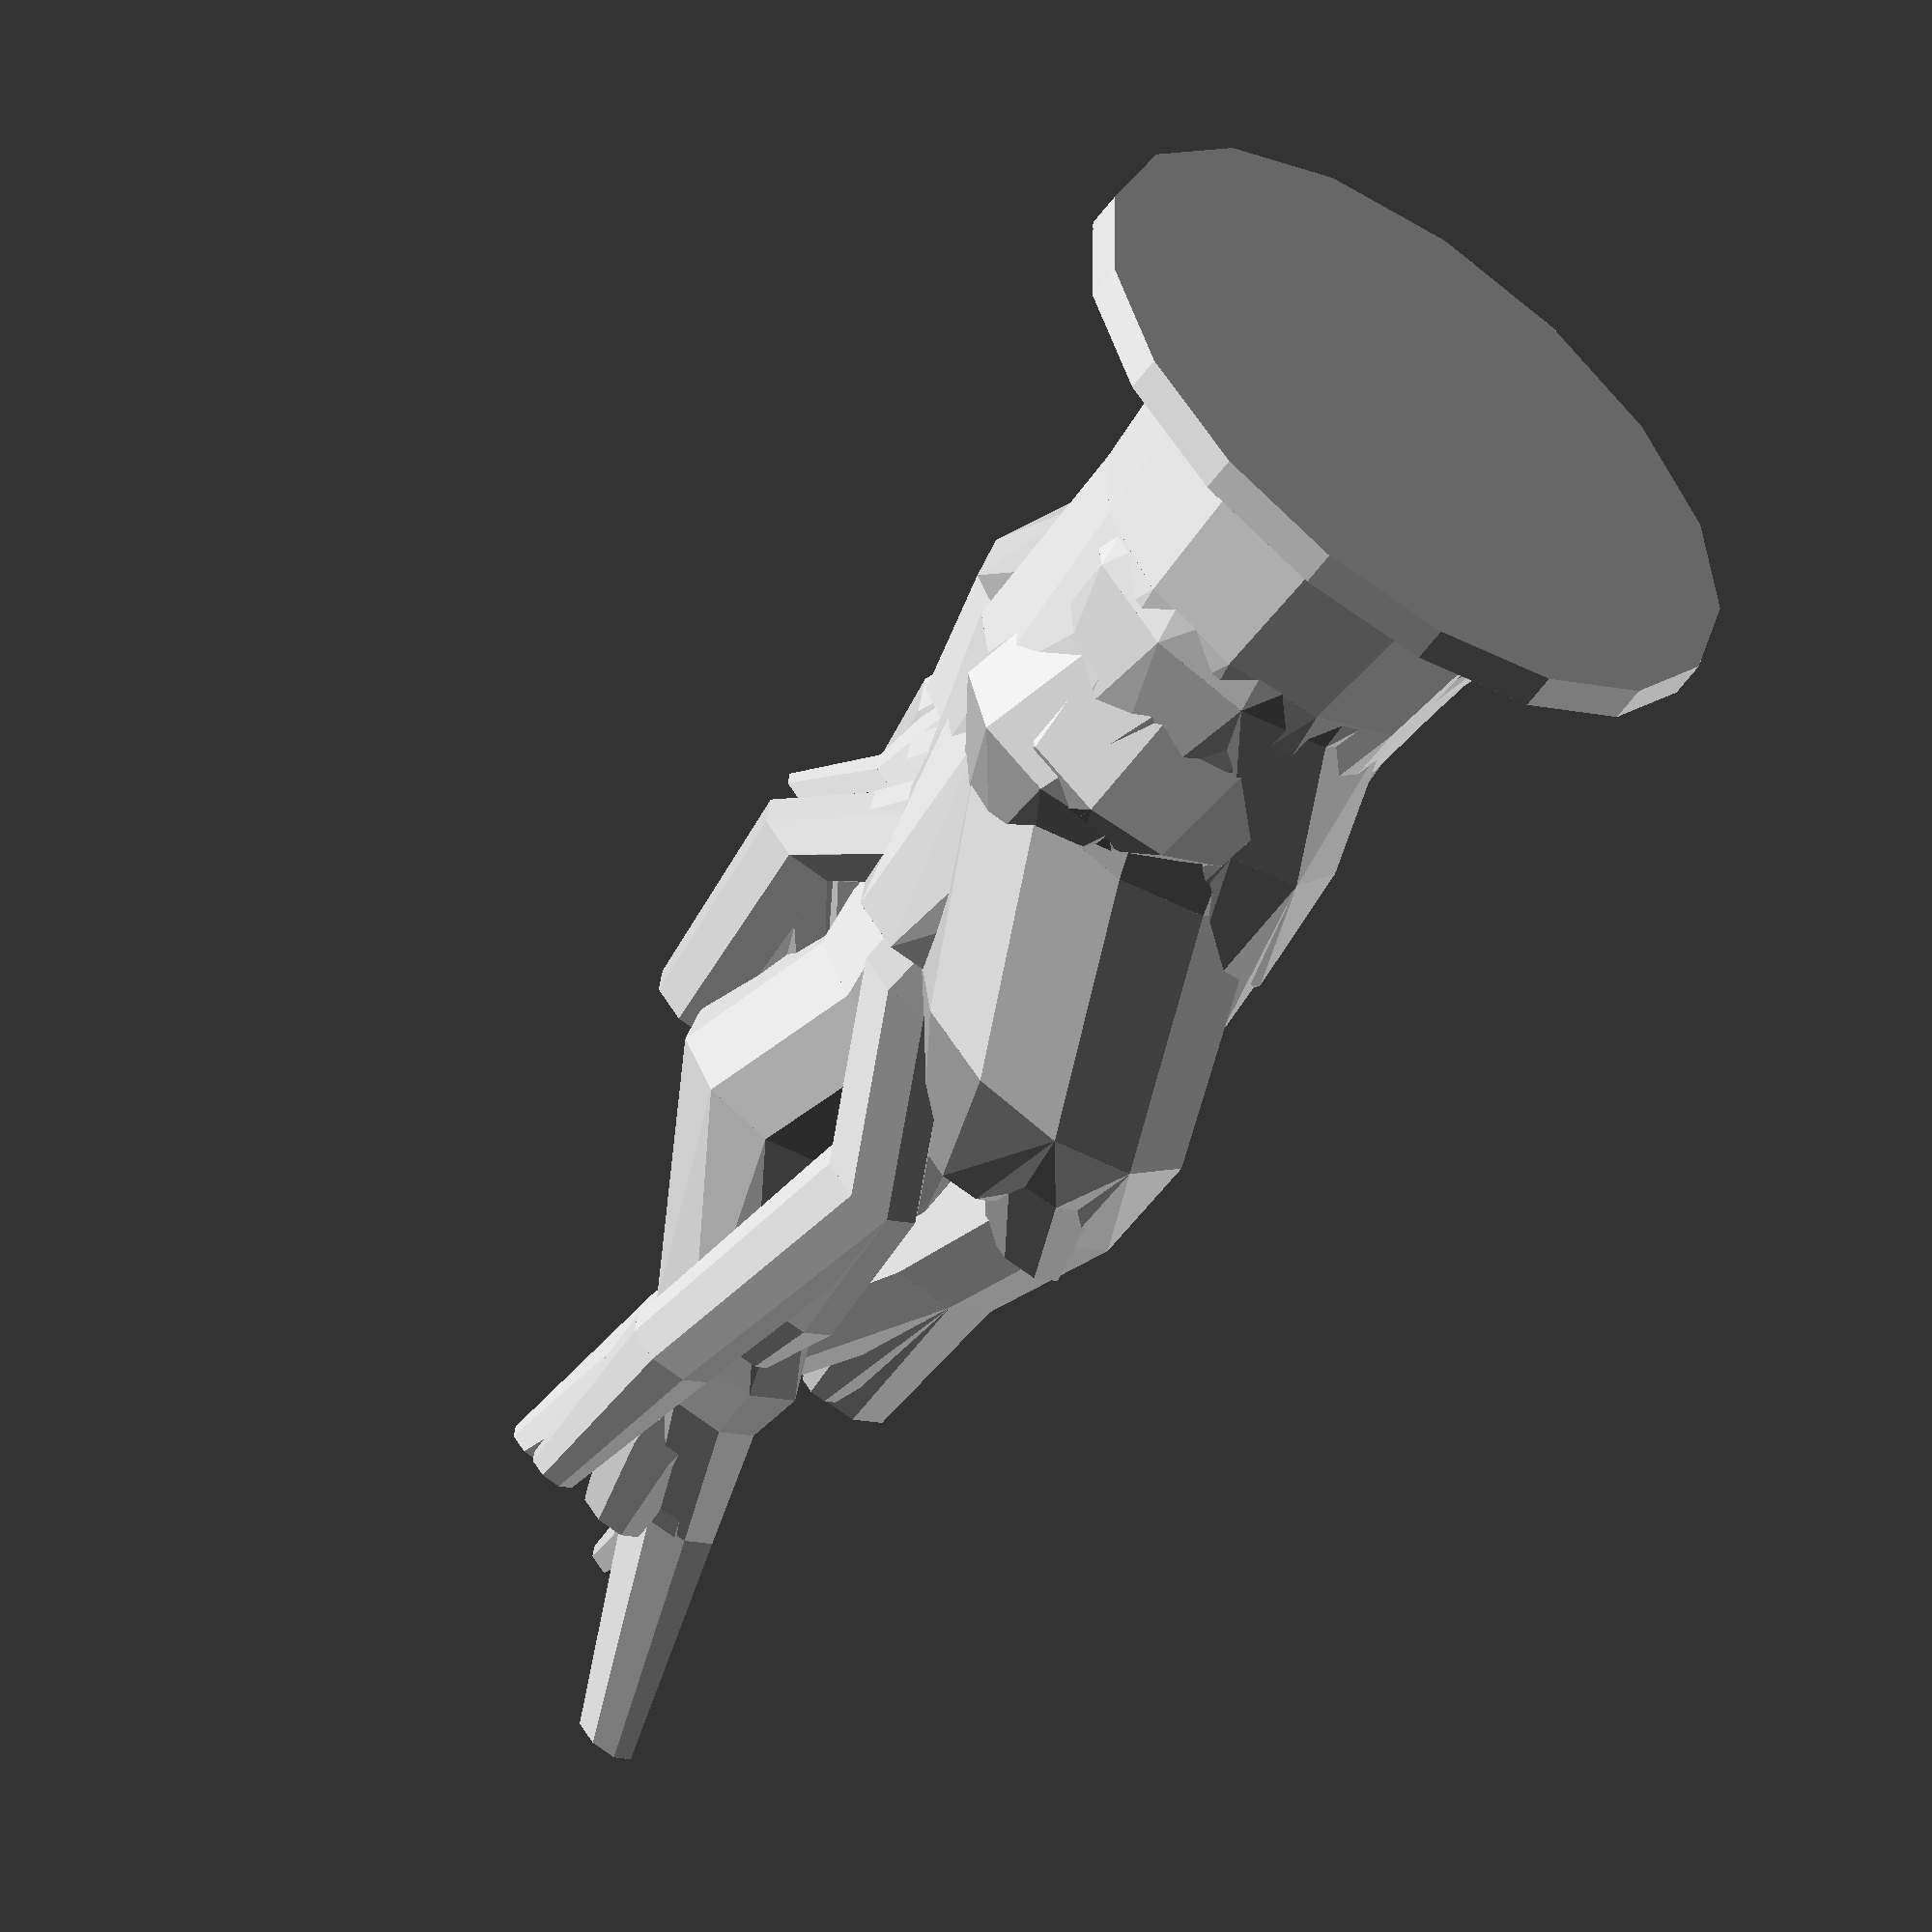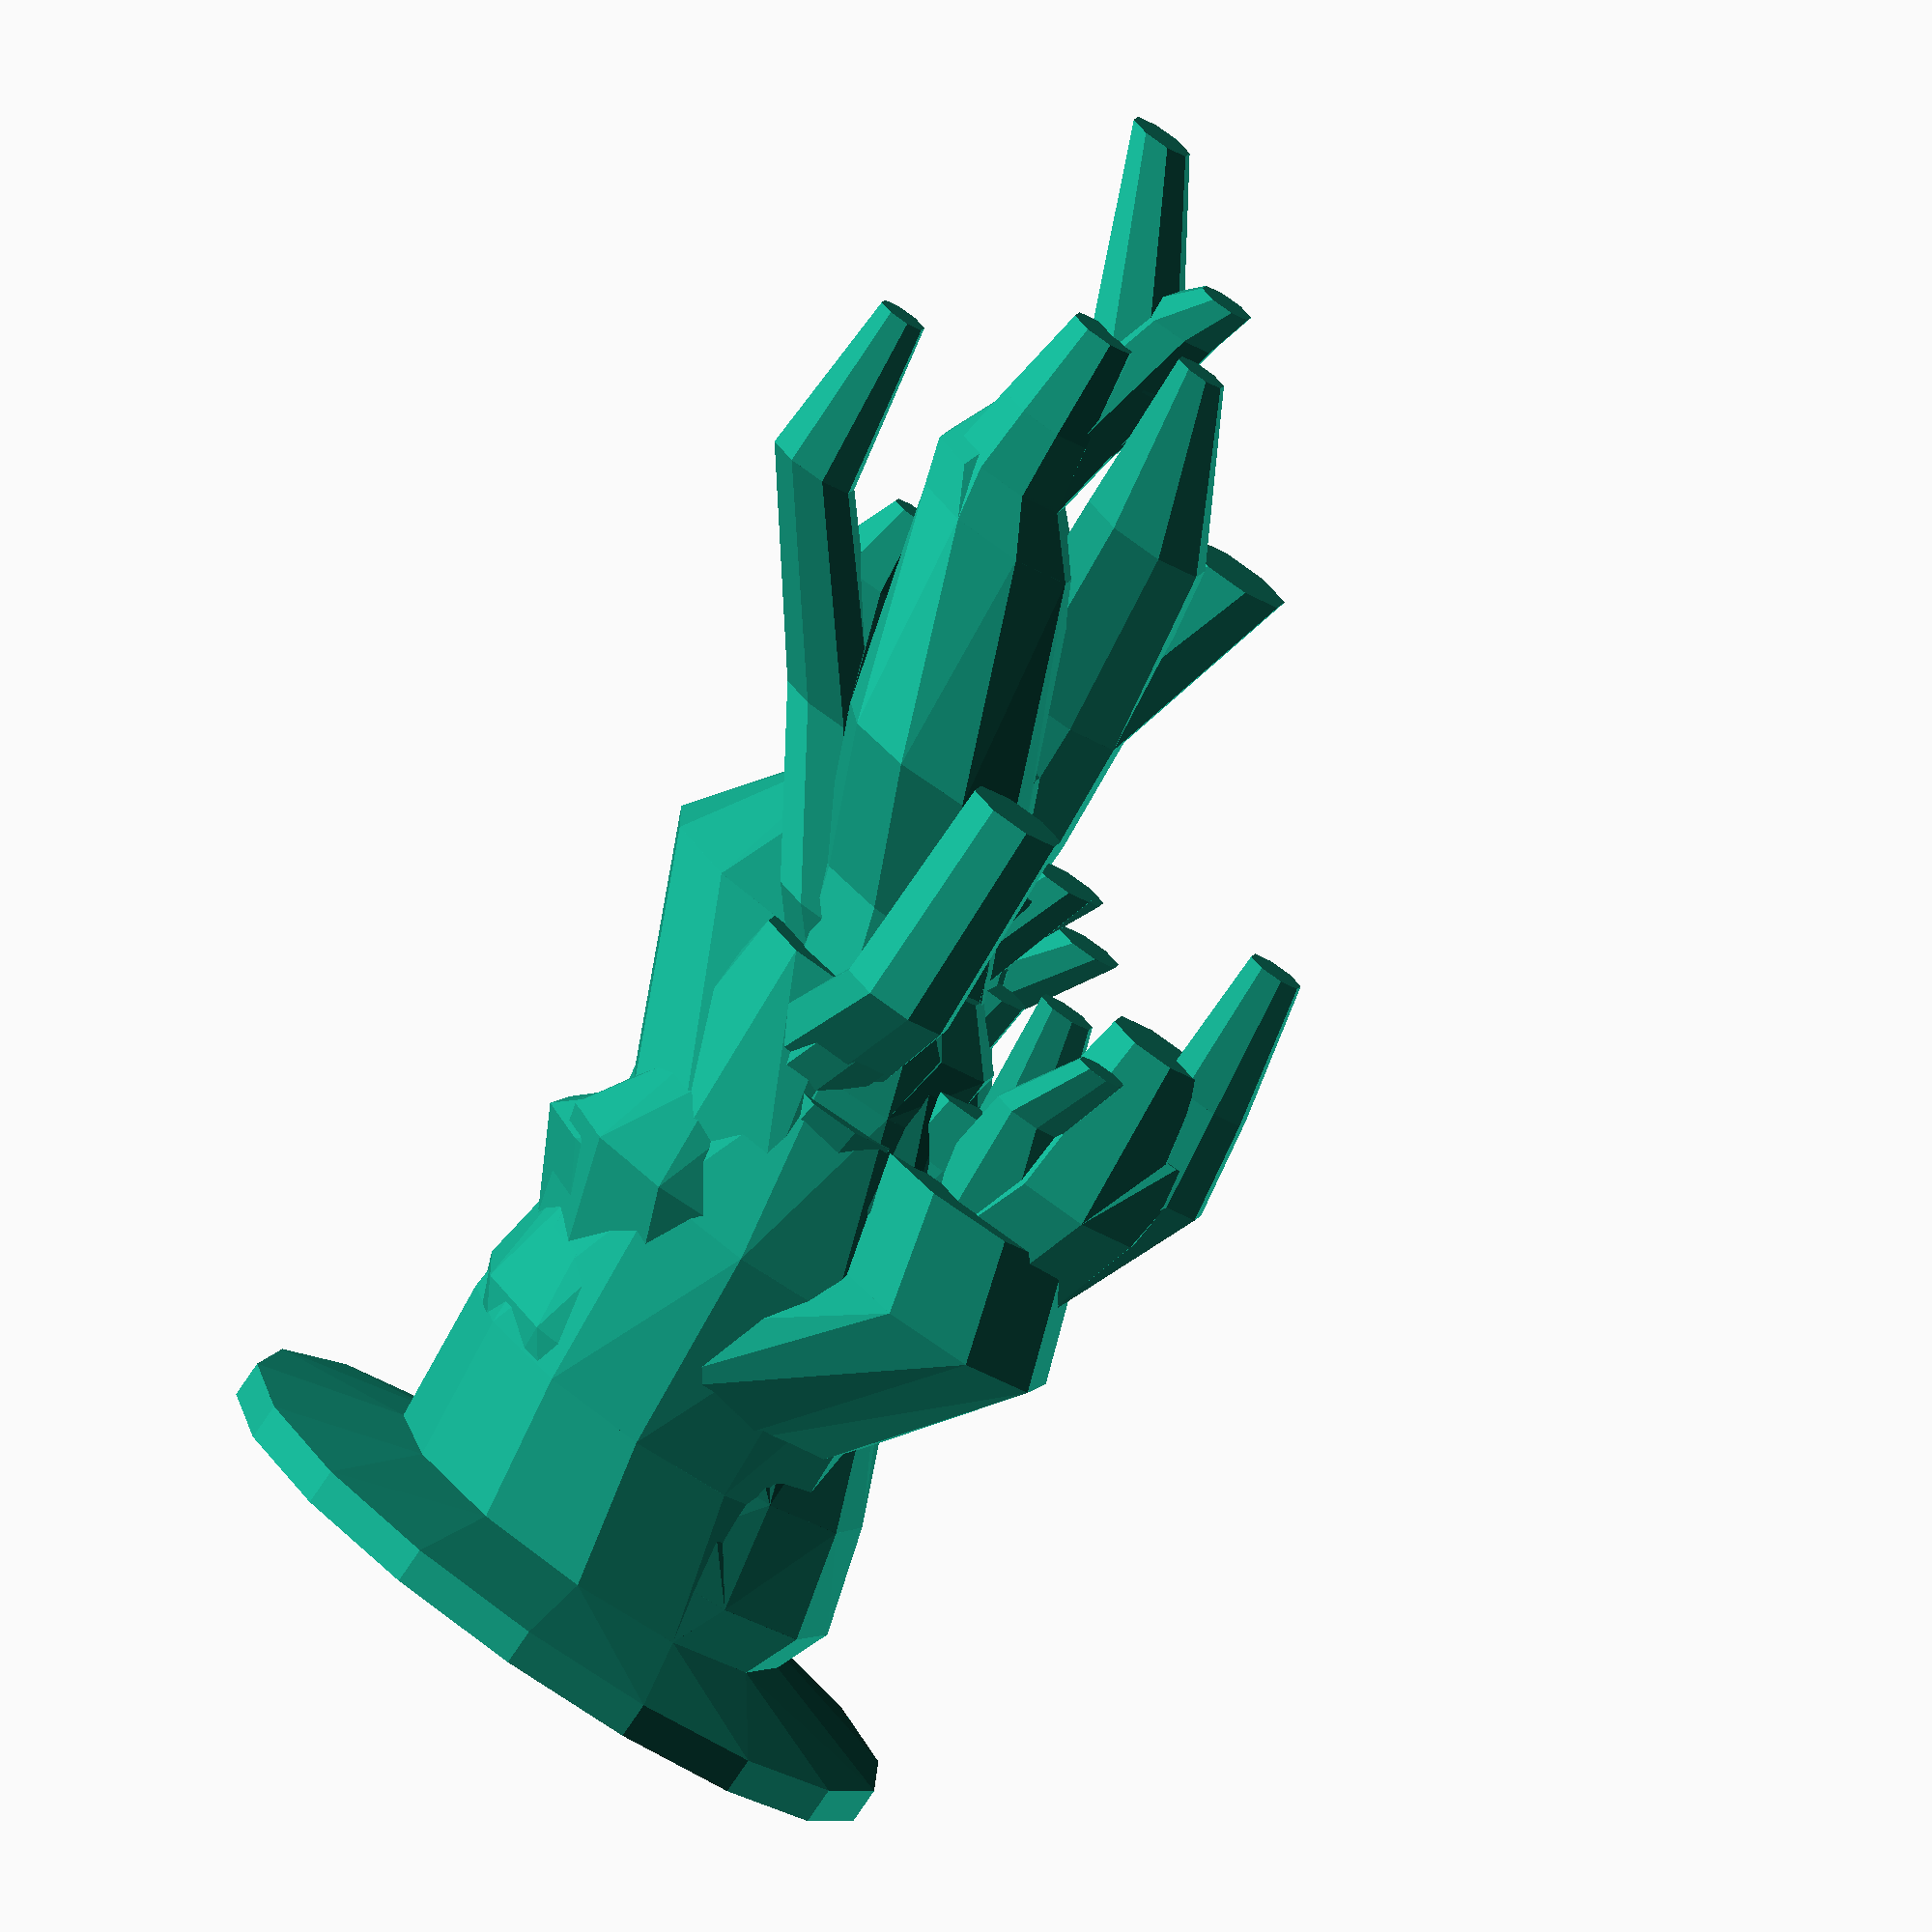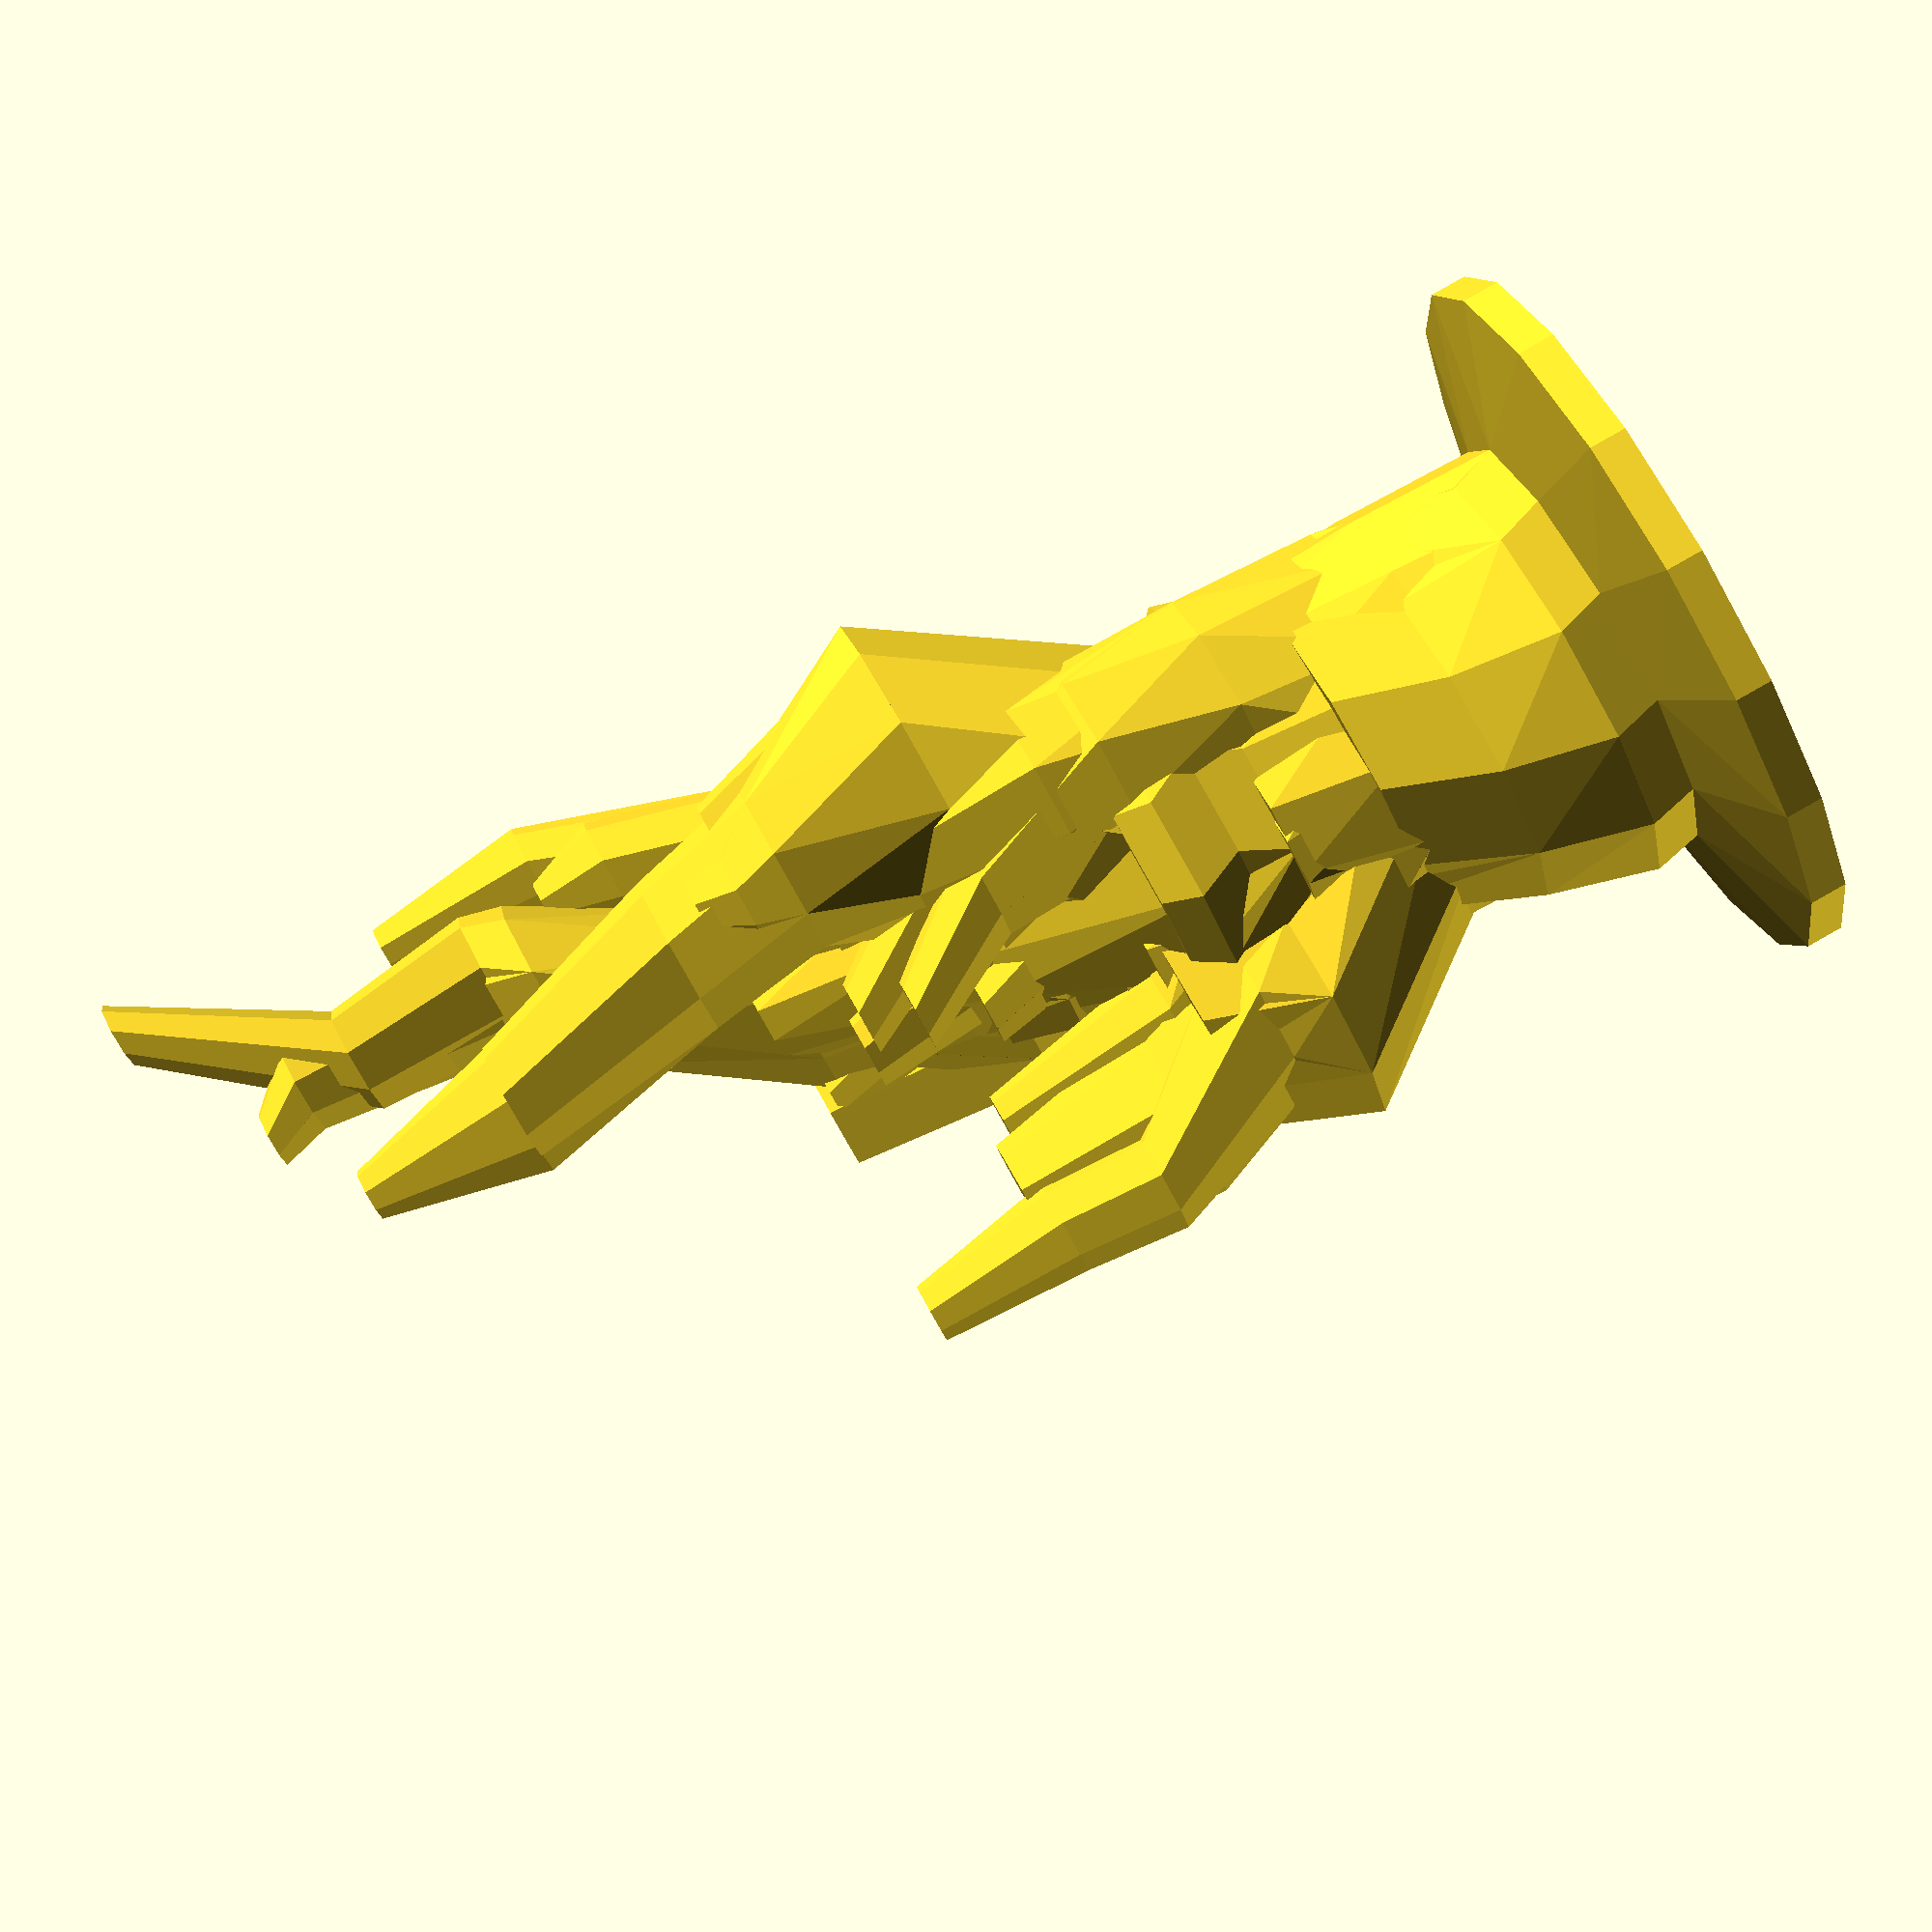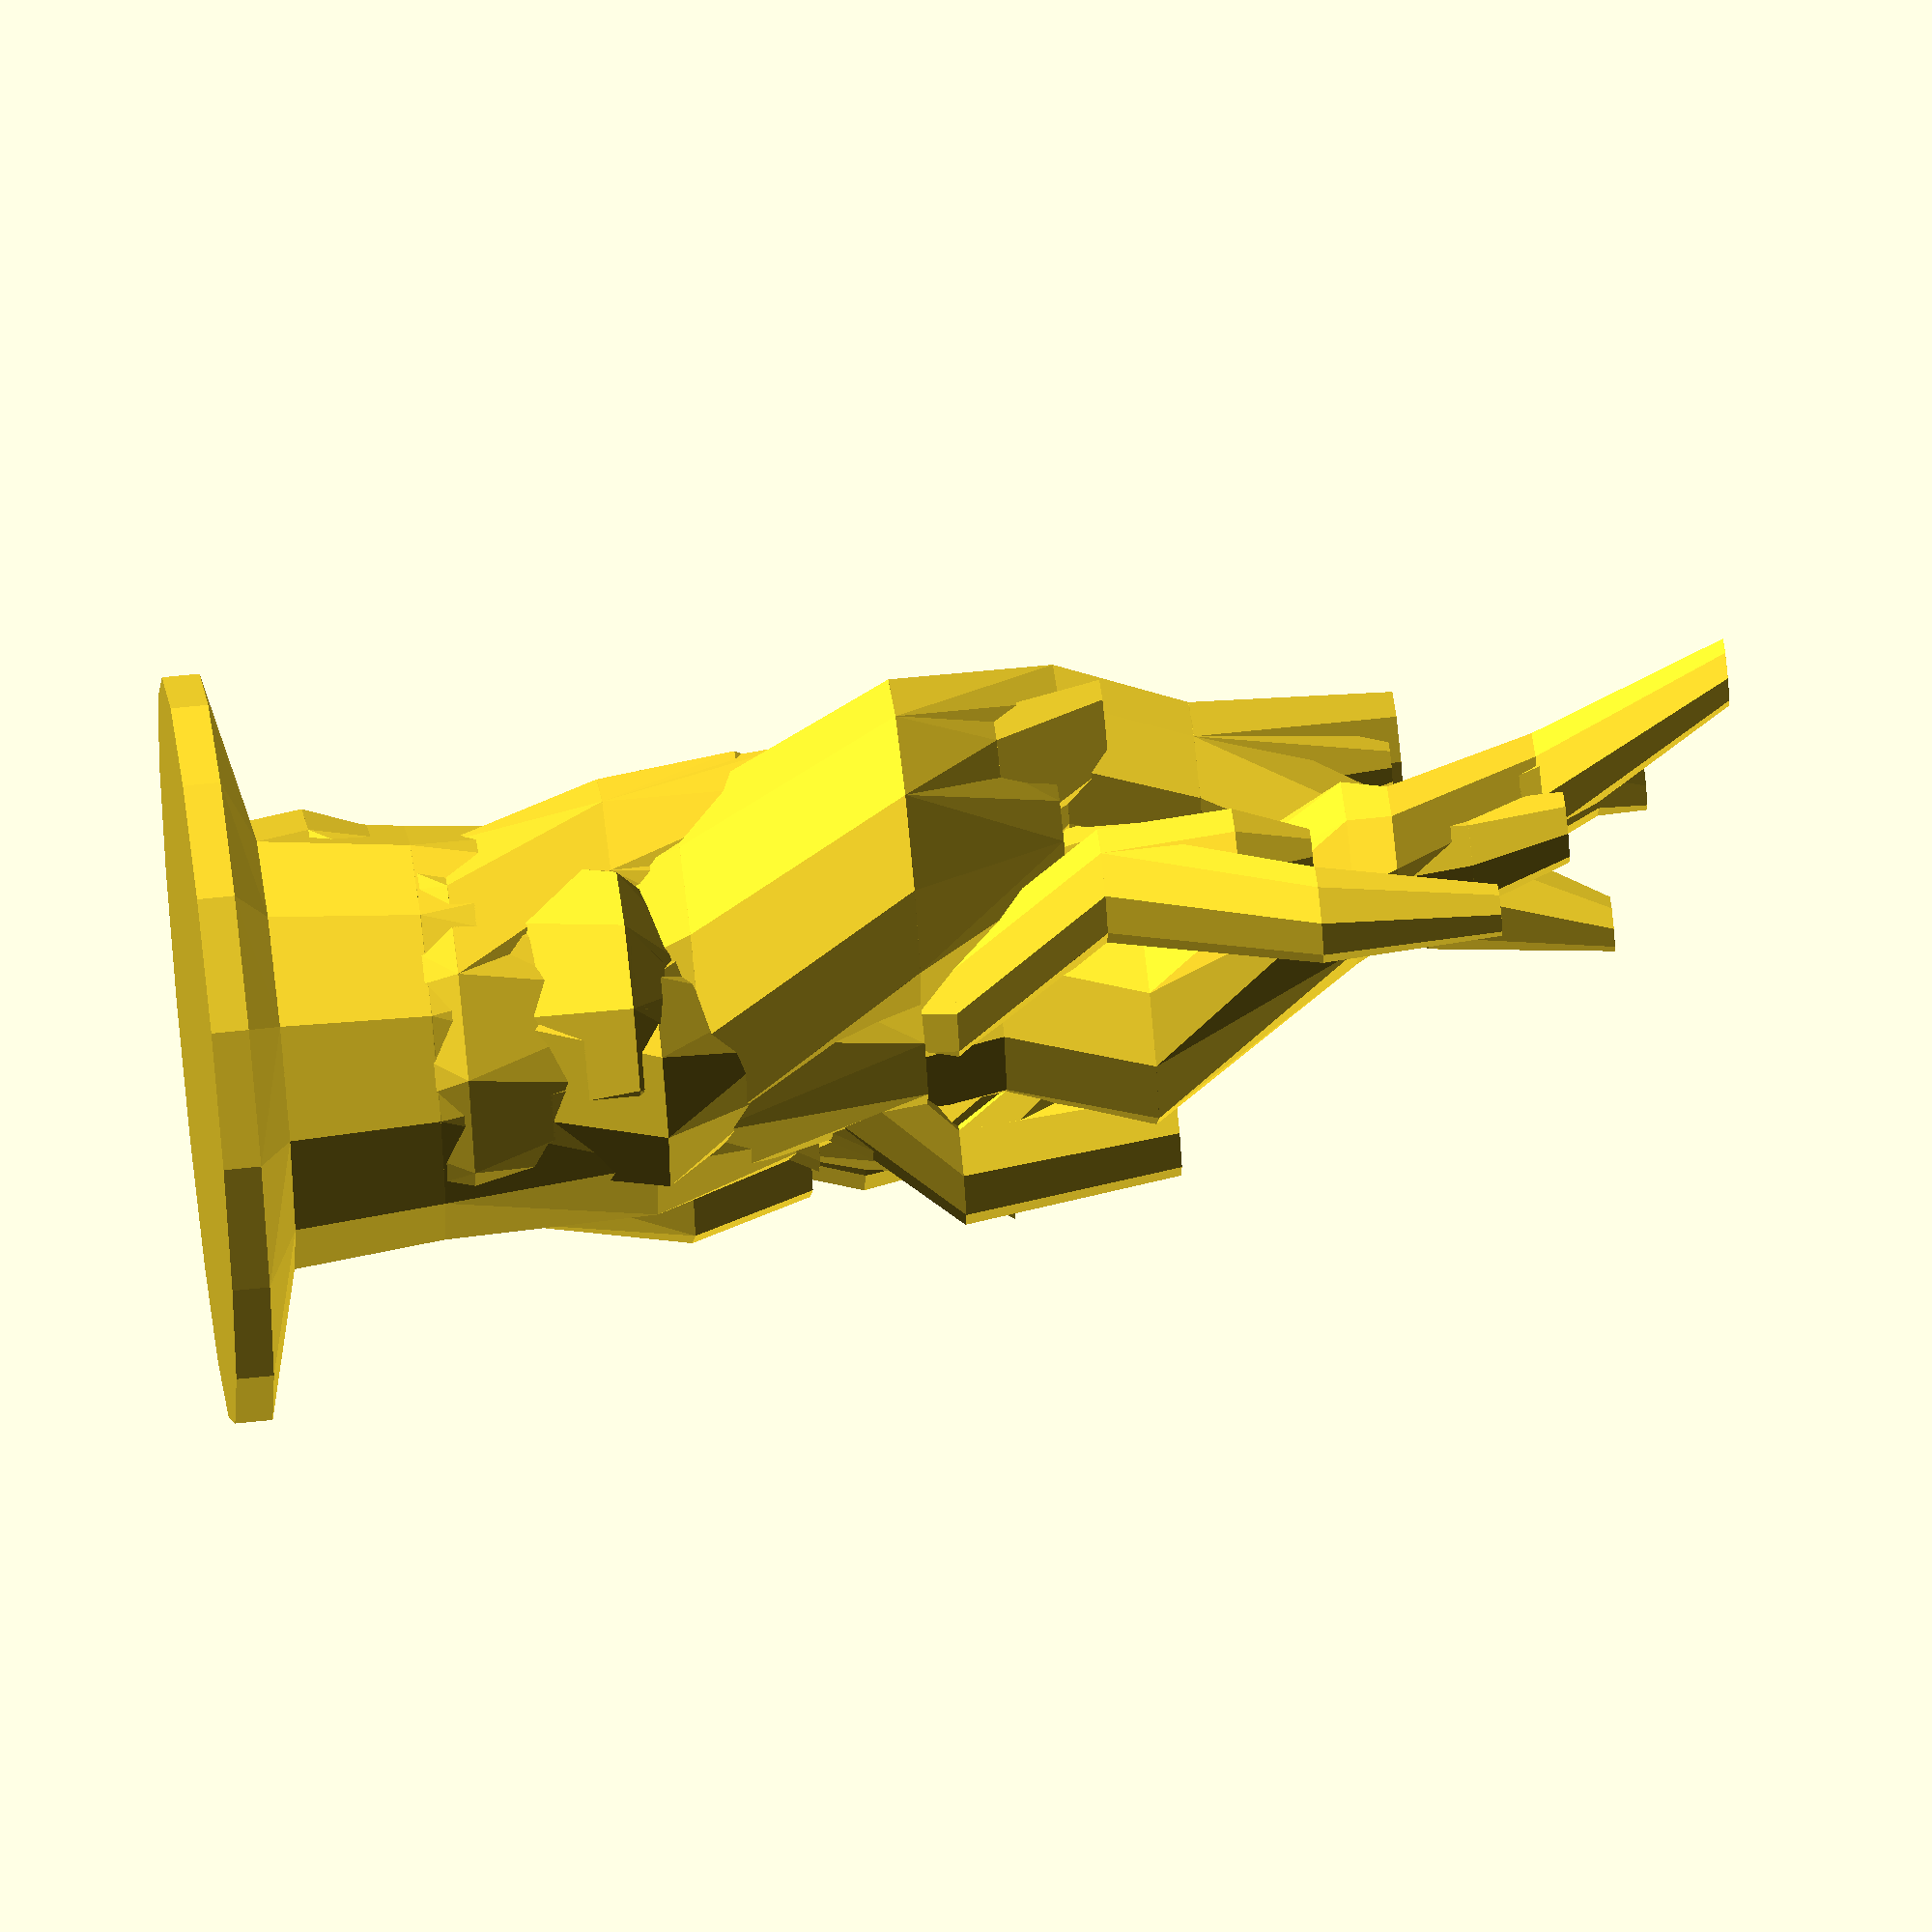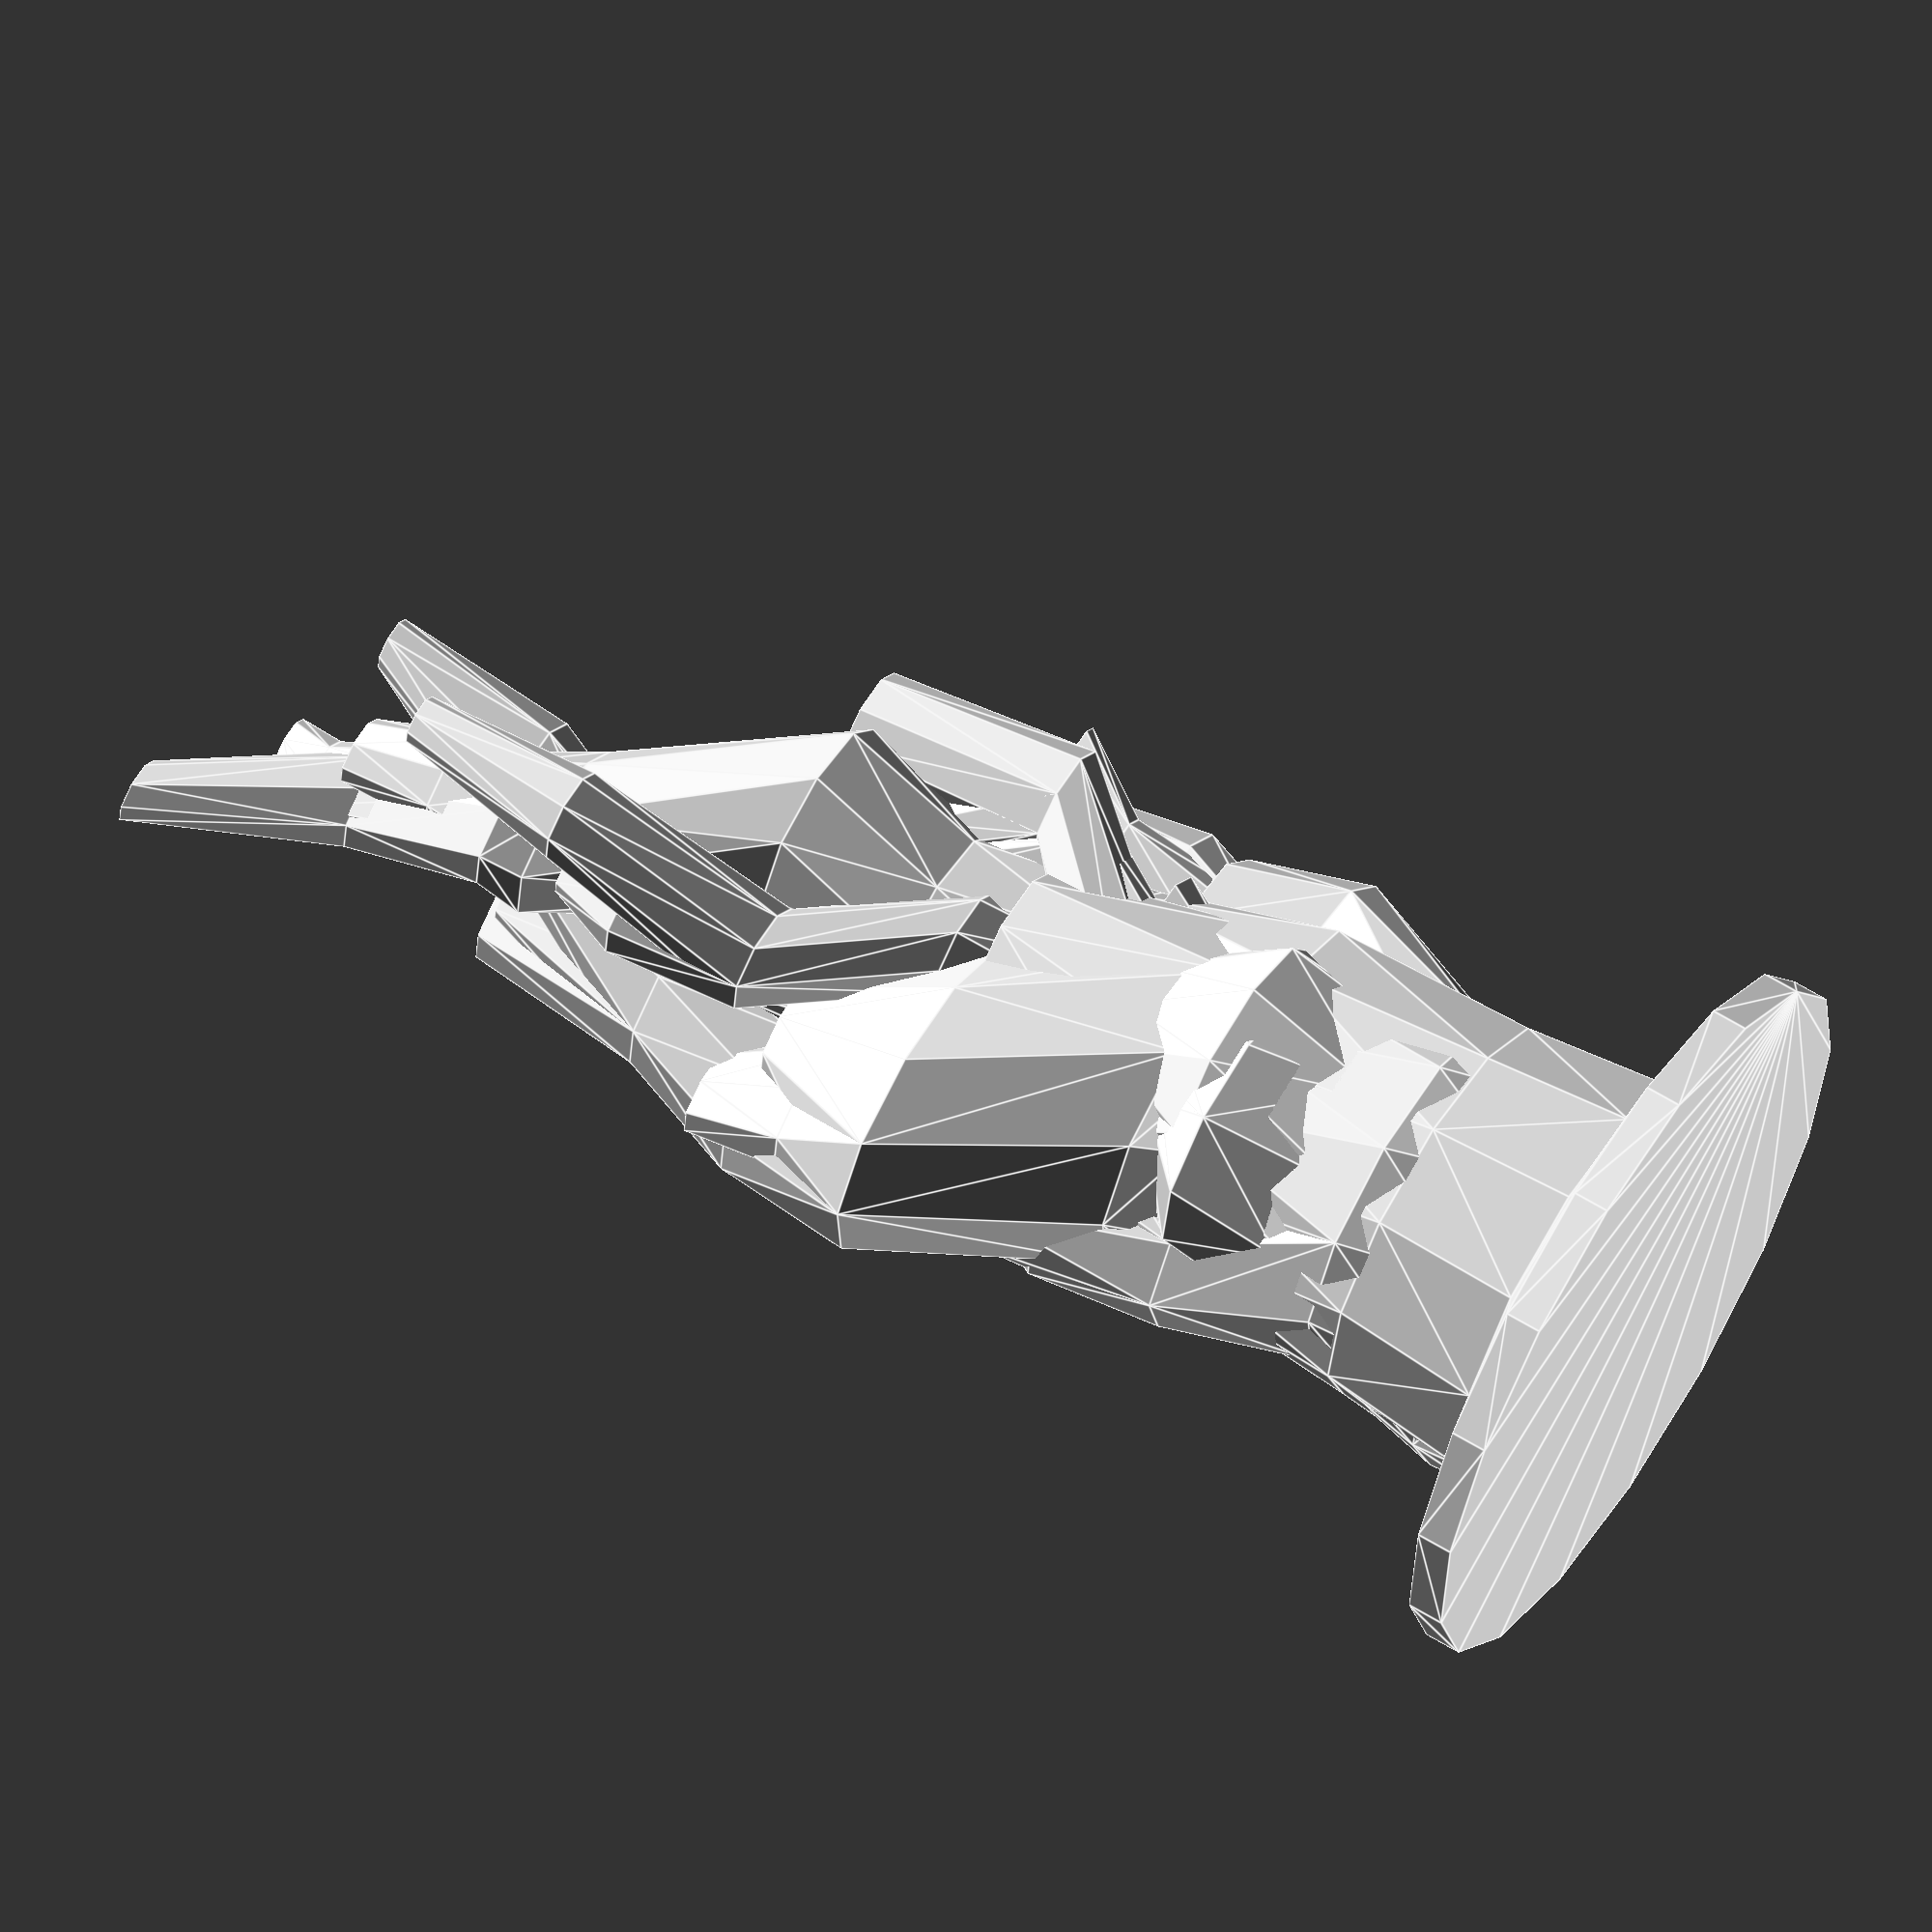
<openscad>
// Generated by SolidPython 1.0.5 on 2021-06-11 15:09:18


union() {
	hull() {
		cylinder($fn = 17.6000000000, h = 0.0100000000, r = 50);
		translate(v = [0, 0, 5]) {
			cylinder($fn = 17.6000000000, h = 0.0100000000, r = 50);
		}
	}
	translate(v = [0, 0, 5]) {
		union() {
			union() {
				hull() {
					cylinder($fn = 17.6000000000, h = 0.0100000000, r = 50);
					translate(v = [0, 0, 5]) {
						cylinder($fn = 12.8000000000, h = 0.0100000000, r = 30);
					}
				}
				translate(v = [0, 0, 5]) {
					union() {
						union() {
							hull() {
								cylinder($fn = 12.8000000000, h = 0.0100000000, r = 30);
								translate(v = [-7.4239874434, -4.4023829673, 29.2584037278]) {
									cylinder($fn = 10.6645300930, h = 0.0100000000, r = 21.1022087210);
								}
							}
							translate(v = [-7.4239874434, -4.4023829673, 29.2584037278]) {
								union() {
									union() {
										hull() {
											cylinder($fn = 10.6645300930, h = 0.0100000000, r = 21.1022087210);
											translate(v = [3.4277605399, -1.6125288674, 11.6545042766]) {
												cylinder($fn = 8, h = 0.0100000000, r = 4.4680233975);
											}
										}
										translate(v = [3.4277605399, -1.6125288674, 11.6545042766]);
									}
									union() {
										hull() {
											cylinder($fn = 10.6645300930, h = 0.0100000000, r = 21.1022087210);
											translate(v = [-1.1441030346, 8.5850534272, 27.7703071093]) {
												cylinder($fn = 8.2536490908, h = 0.0100000000, r = 11.0568712117);
											}
										}
										translate(v = [-1.1441030346, 8.5850534272, 27.7703071093]) {
											union() {
												union() {
													hull() {
														cylinder($fn = 8.2536490908, h = 0.0100000000, r = 11.0568712117);
														translate(v = [13.8192238617, 1.4580744046, 14.1934917044]) {
															cylinder($fn = 8, h = 0.0100000000, r = 2.5771634696);
														}
													}
													translate(v = [13.8192238617, 1.4580744046, 14.1934917044]);
												}
											}
										}
									}
									union() {
										hull() {
											cylinder($fn = 10.6645300930, h = 0.0100000000, r = 21.1022087210);
											translate(v = [0.3712280486, 1.4182067198, 11.7415907277]) {
												cylinder($fn = 8.0383402578, h = 0.0100000000, r = 10.1597510742);
											}
										}
										translate(v = [0.3712280486, 1.4182067198, 11.7415907277]) {
											union() {
												union() {
													hull() {
														cylinder($fn = 8.0383402578, h = 0.0100000000, r = 10.1597510742);
														translate(v = [9.8557269629, -13.5182520494, 29.4586934877]) {
															cylinder($fn = 8, h = 0.0100000000, r = 8.6493745677);
														}
													}
													translate(v = [9.8557269629, -13.5182520494, 29.4586934877]);
												}
											}
										}
									}
									union() {
										hull() {
											cylinder($fn = 10.6645300930, h = 0.0100000000, r = 21.1022087210);
											translate(v = [-3.7645348789, -10.6623845378, 20.6110474635]) {
												cylinder($fn = 10.0090701648, h = 0.0100000000, r = 18.3711256867);
											}
										}
										translate(v = [-3.7645348789, -10.6623845378, 20.6110474635]) {
											union() {
												union() {
													hull() {
														cylinder($fn = 10.0090701648, h = 0.0100000000, r = 18.3711256867);
														translate(v = [-5.2087197032, -0.5873625226, 5.8375930847]) {
															cylinder($fn = 8, h = 0.0100000000, r = 3.7497154650);
														}
													}
													translate(v = [-5.2087197032, -0.5873625226, 5.8375930847]);
												}
												union() {
													hull() {
														cylinder($fn = 10.0090701648, h = 0.0100000000, r = 18.3711256867);
														translate(v = [0.4354637193, -0.2173639440, 10.9279968370]) {
															cylinder($fn = 8, h = 0.0100000000, r = 9.8811420683);
														}
													}
													translate(v = [0.4354637193, -0.2173639440, 10.9279968370]) {
														union() {
															union() {
																hull() {
																	cylinder($fn = 8, h = 0.0100000000, r = 9.8811420683);
																	translate(v = [-0.2564293014, -0.3303262606, 13.6698154992]) {
																		cylinder($fn = 8, h = 0.0100000000, r = 6.1744450439);
																	}
																}
																translate(v = [-0.2564293014, -0.3303262606, 13.6698154992]);
															}
															union() {
																hull() {
																	cylinder($fn = 8, h = 0.0100000000, r = 9.8811420683);
																	translate(v = [-8.9793800643, 4.2426149612, 12.5373556763]) {
																		cylinder($fn = 8, h = 0.0100000000, r = 3.3288789262);
																	}
																}
																translate(v = [-8.9793800643, 4.2426149612, 12.5373556763]);
															}
														}
													}
												}
												union() {
													hull() {
														cylinder($fn = 10.0090701648, h = 0.0100000000, r = 18.3711256867);
														translate(v = [-0.3124655593, 0.6536170950, 15.4566517785]) {
															cylinder($fn = 8, h = 0.0100000000, r = 8.8975513126);
														}
													}
													translate(v = [-0.3124655593, 0.6536170950, 15.4566517785]);
												}
												union() {
													hull() {
														cylinder($fn = 10.0090701648, h = 0.0100000000, r = 18.3711256867);
														translate(v = [-2.0880340532, 13.0745131186, 14.0631086475]) {
															cylinder($fn = 8, h = 0.0100000000, r = 9.5396285056);
														}
													}
													translate(v = [-2.0880340532, 13.0745131186, 14.0631086475]);
												}
											}
										}
									}
									union() {
										hull() {
											cylinder($fn = 10.6645300930, h = 0.0100000000, r = 21.1022087210);
											translate(v = [-0.1234609143, 0.0264552464, 20.6365962303]) {
												cylinder($fn = 10.1624946165, h = 0.0100000000, r = 19.0103942353);
											}
										}
										translate(v = [-0.1234609143, 0.0264552464, 20.6365962303]);
									}
									union() {
										hull() {
											cylinder($fn = 10.6645300930, h = 0.0100000000, r = 21.1022087210);
											translate(v = [-6.9799251276, 15.4443198425, 25.3744067870]) {
												cylinder($fn = 8.7467290852, h = 0.0100000000, r = 13.1113711884);
											}
										}
										translate(v = [-6.9799251276, 15.4443198425, 25.3744067870]) {
											union() {
												union() {
													hull() {
														cylinder($fn = 8.7467290852, h = 0.0100000000, r = 13.1113711884);
														translate(v = [0.0072081716, 0.0007191342, 28.9600439287]) {
															cylinder($fn = 8, h = 0.0100000000, r = 5.0572823570);
														}
													}
													translate(v = [0.0072081716, 0.0007191342, 28.9600439287]) {
														union() {
															union() {
																hull() {
																	cylinder($fn = 8, h = 0.0100000000, r = 5.0572823570);
																	translate(v = [-0.2064693267, -0.0348078639, 22.4375628287]) {
																		cylinder($fn = 8, h = 0.0100000000, r = 3.6050186844);
																	}
																}
																translate(v = [-0.2064693267, -0.0348078639, 22.4375628287]);
															}
														}
													}
												}
											}
										}
									}
								}
							}
						}
						union() {
							hull() {
								cylinder($fn = 12.8000000000, h = 0.0100000000, r = 30);
								translate(v = [2.2818110164, 3.2824002071, 7.1310329307]) {
									cylinder($fn = 12.6661708273, h = 0.0100000000, r = 29.4423784469);
								}
							}
							translate(v = [2.2818110164, 3.2824002071, 7.1310329307]) {
								union() {
									union() {
										hull() {
											cylinder($fn = 12.6661708273, h = 0.0100000000, r = 29.4423784469);
											translate(v = [0.7250078621, 0.2079131105, 14.4512072068]) {
												cylinder($fn = 11.4761216994, h = 0.0100000000, r = 24.4838404143);
											}
										}
										translate(v = [0.7250078621, 0.2079131105, 14.4512072068]) {
											union() {
												union() {
													hull() {
														cylinder($fn = 11.4761216994, h = 0.0100000000, r = 24.4838404143);
														translate(v = [-5.2468155472, -12.0744311868, 19.0411456112]) {
															cylinder($fn = 8, h = 0.0100000000, r = 8.5783092696);
														}
													}
													translate(v = [-5.2468155472, -12.0744311868, 19.0411456112]) {
														union() {
															union() {
																hull() {
																	cylinder($fn = 8, h = 0.0100000000, r = 8.5783092696);
																	translate(v = [-11.5580026469, 3.6480239542, 25.3657058178]) {
																		cylinder($fn = 8, h = 0.0100000000, r = 2.7325980974);
																	}
																}
																translate(v = [-11.5580026469, 3.6480239542, 25.3657058178]);
															}
														}
													}
												}
												union() {
													hull() {
														cylinder($fn = 11.4761216994, h = 0.0100000000, r = 24.4838404143);
														translate(v = [-5.1696628046, -0.0517960321, 14.4977389583]) {
															cylinder($fn = 11.0719348896, h = 0.0100000000, r = 22.7997287068);
														}
													}
													translate(v = [-5.1696628046, -0.0517960321, 14.4977389583]);
												}
												union() {
													hull() {
														cylinder($fn = 11.4761216994, h = 0.0100000000, r = 24.4838404143);
														translate(v = [-11.2168258727, -19.3904401778, 25.0903725172]) {
															cylinder($fn = 8.7609277075, h = 0.0100000000, r = 13.1705321146);
														}
													}
													translate(v = [-11.2168258727, -19.3904401778, 25.0903725172]);
												}
												union() {
													hull() {
														cylinder($fn = 11.4761216994, h = 0.0100000000, r = 24.4838404143);
														translate(v = [0.7328557472, -0.5805120959, 23.9407612277]) {
															cylinder($fn = 8.8096512766, h = 0.0100000000, r = 13.3735469857);
														}
													}
													translate(v = [0.7328557472, -0.5805120959, 23.9407612277]);
												}
												union() {
													hull() {
														cylinder($fn = 11.4761216994, h = 0.0100000000, r = 24.4838404143);
														translate(v = [-2.1892462786, 0.9147611509, 8.9318638235]) {
															cylinder($fn = 8, h = 0.0100000000, r = 6.8319217694);
														}
													}
													translate(v = [-2.1892462786, 0.9147611509, 8.9318638235]);
												}
												union() {
													hull() {
														cylinder($fn = 11.4761216994, h = 0.0100000000, r = 24.4838404143);
														translate(v = [-0.7655683898, 3.6359470321, 10.7759782658]) {
															cylinder($fn = 9.7581244767, h = 0.0100000000, r = 17.3255186530);
														}
													}
													translate(v = [-0.7655683898, 3.6359470321, 10.7759782658]) {
														union() {
															union() {
																hull() {
																	cylinder($fn = 9.7581244767, h = 0.0100000000, r = 17.3255186530);
																	translate(v = [8.9189752723, -7.5764003943, 14.0251918588]) {
																		cylinder($fn = 9.5532284459, h = 0.0100000000, r = 16.4717851912);
																	}
																}
																translate(v = [8.9189752723, -7.5764003943, 14.0251918588]) {
																	union() {
																		union() {
																			hull() {
																				cylinder($fn = 9.5532284459, h = 0.0100000000, r = 16.4717851912);
																				translate(v = [-0.7975376074, -1.3311096377, 29.4779851740]) {
																					cylinder($fn = 8, h = 0.0100000000, r = 9.1182216124);
																				}
																			}
																			translate(v = [-0.7975376074, -1.3311096377, 29.4779851740]);
																		}
																		union() {
																			hull() {
																				cylinder($fn = 9.5532284459, h = 0.0100000000, r = 16.4717851912);
																				translate(v = [-2.0779222950, 6.4965826667, 25.2105507174]) {
																					cylinder($fn = 8, h = 0.0100000000, r = 7.9033236625);
																				}
																			}
																			translate(v = [-2.0779222950, 6.4965826667, 25.2105507174]);
																		}
																		union() {
																			hull() {
																				cylinder($fn = 9.5532284459, h = 0.0100000000, r = 16.4717851912);
																				translate(v = [-0.6670107770, -0.5180659945, 18.9885760769]) {
																					cylinder($fn = 8.1858139299, h = 0.0100000000, r = 10.7742247078);
																				}
																			}
																			translate(v = [-0.6670107770, -0.5180659945, 18.9885760769]) {
																				union() {
																					union() {
																						hull() {
																							cylinder($fn = 8.1858139299, h = 0.0100000000, r = 10.7742247078);
																							translate(v = [1.6693109156, -4.1483677089, 14.3248341863]) {
																								cylinder($fn = 8, h = 0.0100000000, r = 6.4236795979);
																							}
																						}
																						translate(v = [1.6693109156, -4.1483677089, 14.3248341863]);
																					}
																				}
																			}
																		}
																	}
																}
															}
															union() {
																hull() {
																	cylinder($fn = 9.7581244767, h = 0.0100000000, r = 17.3255186530);
																	translate(v = [-3.4433603307, 4.1518347948, 27.3264812983]) {
																		cylinder($fn = 8, h = 0.0100000000, r = 2.8546167951);
																	}
																}
																translate(v = [-3.4433603307, 4.1518347948, 27.3264812983]);
															}
															union() {
																hull() {
																	cylinder($fn = 9.7581244767, h = 0.0100000000, r = 17.3255186530);
																	translate(v = [1.4410096246, 0.9875102177, 14.4379148402]) {
																		cylinder($fn = 8, h = 0.0100000000, r = 4.2408248714);
																	}
																}
																translate(v = [1.4410096246, 0.9875102177, 14.4379148402]);
															}
															union() {
																hull() {
																	cylinder($fn = 9.7581244767, h = 0.0100000000, r = 17.3255186530);
																	translate(v = [0.0776755179, 3.4210194208, 17.0188538844]) {
																		cylinder($fn = 8.6630205712, h = 0.0100000000, r = 12.7625857135);
																	}
																}
																translate(v = [0.0776755179, 3.4210194208, 17.0188538844]);
															}
														}
													}
												}
											}
										}
									}
									union() {
										hull() {
											cylinder($fn = 12.6661708273, h = 0.0100000000, r = 29.4423784469);
											translate(v = [-8.2884164069, -8.3955362938, 17.0088400849]) {
												cylinder($fn = 11.6966331501, h = 0.0100000000, r = 25.4026381253);
											}
										}
										translate(v = [-8.2884164069, -8.3955362938, 17.0088400849]) {
											union() {
												union() {
													hull() {
														cylinder($fn = 11.6966331501, h = 0.0100000000, r = 25.4026381253);
														translate(v = [-3.0827803817, -3.2925408277, 10.2663000565]) {
															cylinder($fn = 8, h = 0.0100000000, r = 9.4989813956);
														}
													}
													translate(v = [-3.0827803817, -3.2925408277, 10.2663000565]) {
														union() {
															union() {
																hull() {
																	cylinder($fn = 8, h = 0.0100000000, r = 9.4989813956);
																	translate(v = [2.2710328453, -4.2078271337, 23.8858387426]) {
																		cylinder($fn = 8, h = 0.0100000000, r = 6.5556576680);
																	}
																}
																translate(v = [2.2710328453, -4.2078271337, 23.8858387426]) {
																	union() {
																		union() {
																			hull() {
																				cylinder($fn = 8, h = 0.0100000000, r = 6.5556576680);
																				translate(v = [0.0175601645, -0.1191122604, 17.0015895322]) {
																					cylinder($fn = 8, h = 0.0100000000, r = 3.5686796546);
																				}
																			}
																			translate(v = [0.0175601645, -0.1191122604, 17.0015895322]);
																		}
																		union() {
																			hull() {
																				cylinder($fn = 8, h = 0.0100000000, r = 6.5556576680);
																				translate(v = [1.4221943300, -1.0573727066, 9.9823319596]) {
																					cylinder($fn = 8, h = 0.0100000000, r = 2.8544511010);
																				}
																			}
																			translate(v = [1.4221943300, -1.0573727066, 9.9823319596]);
																		}
																	}
																}
															}
															union() {
																hull() {
																	cylinder($fn = 8, h = 0.0100000000, r = 9.4989813956);
																	translate(v = [2.5163802675, 3.4593927807, 29.9770792996]) {
																		cylinder($fn = 8, h = 0.0100000000, r = 7.2190659249);
																	}
																}
																translate(v = [2.5163802675, 3.4593927807, 29.9770792996]);
															}
															union() {
																hull() {
																	cylinder($fn = 8, h = 0.0100000000, r = 9.4989813956);
																	translate(v = [-1.3502156231, -0.3366837616, 7.4744249960]) {
																		cylinder($fn = 8, h = 0.0100000000, r = 7.7279111455);
																	}
																}
																translate(v = [-1.3502156231, -0.3366837616, 7.4744249960]);
															}
														}
													}
												}
												union() {
													hull() {
														cylinder($fn = 11.6966331501, h = 0.0100000000, r = 25.4026381253);
														translate(v = [12.9753383849, 19.0084975004, 25.4169570384]) {
															cylinder($fn = 8, h = 0.0100000000, r = 8.1230744111);
														}
													}
													translate(v = [12.9753383849, 19.0084975004, 25.4169570384]);
												}
												union() {
													hull() {
														cylinder($fn = 11.6966331501, h = 0.0100000000, r = 25.4026381253);
														translate(v = [29.4216022767, 3.7841074954, 29.8499520580]) {
															cylinder($fn = 9.8895057352, h = 0.0100000000, r = 17.8729405635);
														}
													}
													translate(v = [29.4216022767, 3.7841074954, 29.8499520580]) {
														union() {
															union() {
																hull() {
																	cylinder($fn = 9.8895057352, h = 0.0100000000, r = 17.8729405635);
																	translate(v = [-5.3767346113, 0.5138226797, 15.9530076504]) {
																		cylinder($fn = 9.6017508006, h = 0.0100000000, r = 16.6739616691);
																	}
																}
																translate(v = [-5.3767346113, 0.5138226797, 15.9530076504]);
															}
															union() {
																hull() {
																	cylinder($fn = 9.8895057352, h = 0.0100000000, r = 17.8729405635);
																	translate(v = [-2.0987619796, 4.7948001087, 7.9034690298]) {
																		cylinder($fn = 8.7252057671, h = 0.0100000000, r = 13.0216906964);
																	}
																}
																translate(v = [-2.0987619796, 4.7948001087, 7.9034690298]) {
																	union() {
																		union() {
																			hull() {
																				cylinder($fn = 8.7252057671, h = 0.0100000000, r = 13.0216906964);
																				translate(v = [14.2119244503, 4.4031974544, 22.5893671682]) {
																					cylinder($fn = 8, h = 0.0100000000, r = 6.9940753105);
																				}
																			}
																			translate(v = [14.2119244503, 4.4031974544, 22.5893671682]) {
																				union() {
																					union() {
																						hull() {
																							cylinder($fn = 8, h = 0.0100000000, r = 6.9940753105);
																							translate(v = [-1.1277084129, -1.6324692782, 14.0720965961]) {
																								cylinder($fn = 8, h = 0.0100000000, r = 6.4514217866);
																							}
																						}
																						translate(v = [-1.1277084129, -1.6324692782, 14.0720965961]) {
																							union() {
																								union() {
																									hull() {
																										cylinder($fn = 8, h = 0.0100000000, r = 6.4514217866);
																										translate(v = [0.7485480999, -5.8830771360, 20.5665581045]) {
																											cylinder($fn = 8, h = 0.0100000000, r = 4.0492836045);
																										}
																									}
																									translate(v = [0.7485480999, -5.8830771360, 20.5665581045]);
																								}
																							}
																						}
																					}
																				}
																			}
																		}
																		union() {
																			hull() {
																				cylinder($fn = 8.7252057671, h = 0.0100000000, r = 13.0216906964);
																				translate(v = [6.7031120327, -2.1424941563, 15.6158322694]) {
																					cylinder($fn = 8.5302262191, h = 0.0100000000, r = 12.2092759131);
																				}
																			}
																			translate(v = [6.7031120327, -2.1424941563, 15.6158322694]) {
																				union() {
																					union() {
																						hull() {
																							cylinder($fn = 8.5302262191, h = 0.0100000000, r = 12.2092759131);
																							translate(v = [-0.3789215475, -0.8167240626, 23.4431079442]) {
																								cylinder($fn = 8, h = 0.0100000000, r = 7.5852537664);
																							}
																						}
																						translate(v = [-0.3789215475, -0.8167240626, 23.4431079442]);
																					}
																					union() {
																						hull() {
																							cylinder($fn = 8.5302262191, h = 0.0100000000, r = 12.2092759131);
																							translate(v = [8.3488922655, 3.0813762807, 12.0050173618]) {
																								cylinder($fn = 8, h = 0.0100000000, r = 3.8672423007);
																							}
																						}
																						translate(v = [8.3488922655, 3.0813762807, 12.0050173618]);
																					}
																				}
																			}
																		}
																		union() {
																			hull() {
																				cylinder($fn = 8.7252057671, h = 0.0100000000, r = 13.0216906964);
																				translate(v = [0.6762391870, -12.4169509942, 22.7827421395]) {
																					cylinder($fn = 8, h = 0.0100000000, r = 5.2405511692);
																				}
																			}
																			translate(v = [0.6762391870, -12.4169509942, 22.7827421395]) {
																				union() {
																					union() {
																						hull() {
																							cylinder($fn = 8, h = 0.0100000000, r = 5.2405511692);
																							translate(v = [7.8549506008, -5.6262274590, 12.0038208936]) {
																								cylinder($fn = 8, h = 0.0100000000, r = 3.5878830505);
																							}
																						}
																						translate(v = [7.8549506008, -5.6262274590, 12.0038208936]);
																					}
																				}
																			}
																		}
																	}
																}
															}
														}
													}
												}
												union() {
													hull() {
														cylinder($fn = 11.6966331501, h = 0.0100000000, r = 25.4026381253);
														translate(v = [9.4756003016, 6.6355261246, 14.2437958806]) {
															cylinder($fn = 8.4061619114, h = 0.0100000000, r = 11.6923412975);
														}
													}
													translate(v = [9.4756003016, 6.6355261246, 14.2437958806]) {
														union() {
															union() {
																hull() {
																	cylinder($fn = 8.4061619114, h = 0.0100000000, r = 11.6923412975);
																	translate(v = [-0.4755831708, 1.9651756808, 8.1132892358]) {
																		cylinder($fn = 8, h = 0.0100000000, r = 3.9963275630);
																	}
																}
																translate(v = [-0.4755831708, 1.9651756808, 8.1132892358]);
															}
														}
													}
												}
												union() {
													hull() {
														cylinder($fn = 11.6966331501, h = 0.0100000000, r = 25.4026381253);
														translate(v = [-8.0181521797, 13.3867707241, 21.8695905112]) {
															cylinder($fn = 9.5017024129, h = 0.0100000000, r = 16.2570933871);
														}
													}
													translate(v = [-8.0181521797, 13.3867707241, 21.8695905112]) {
														union() {
															union() {
																hull() {
																	cylinder($fn = 9.5017024129, h = 0.0100000000, r = 16.2570933871);
																	translate(v = [-1.6934798912, 4.8366404377, 18.4726987991]) {
																		cylinder($fn = 8.8347657653, h = 0.0100000000, r = 13.4781906890);
																	}
																}
																translate(v = [-1.6934798912, 4.8366404377, 18.4726987991]) {
																	union() {
																		union() {
																			hull() {
																				cylinder($fn = 8.8347657653, h = 0.0100000000, r = 13.4781906890);
																				translate(v = [7.0002016223, 0.7409135390, 21.3190897609]) {
																					cylinder($fn = 8, h = 0.0100000000, r = 7.1499271592);
																				}
																			}
																			translate(v = [7.0002016223, 0.7409135390, 21.3190897609]) {
																				union() {
																					union() {
																						hull() {
																							cylinder($fn = 8, h = 0.0100000000, r = 7.1499271592);
																							translate(v = [3.3508769832, -5.4947352773, 7.9469438735]) {
																								cylinder($fn = 8, h = 0.0100000000, r = 3.8198866940);
																							}
																						}
																						translate(v = [3.3508769832, -5.4947352773, 7.9469438735]);
																					}
																					union() {
																						hull() {
																							cylinder($fn = 8, h = 0.0100000000, r = 7.1499271592);
																							translate(v = [10.8631878531, 3.2032825192, 15.8225422611]) {
																								cylinder($fn = 8, h = 0.0100000000, r = 4.8039263675);
																							}
																						}
																						translate(v = [10.8631878531, 3.2032825192, 15.8225422611]);
																					}
																				}
																			}
																		}
																	}
																}
															}
															union() {
																hull() {
																	cylinder($fn = 9.5017024129, h = 0.0100000000, r = 16.2570933871);
																	translate(v = [0.7397253515, -1.5110803548, 24.7623856679]) {
																		cylinder($fn = 8, h = 0.0100000000, r = 6.9630591716);
																	}
																}
																translate(v = [0.7397253515, -1.5110803548, 24.7623856679]) {
																	union() {
																		union() {
																			hull() {
																				cylinder($fn = 8, h = 0.0100000000, r = 6.9630591716);
																				translate(v = [-0.7329657879, -1.3627502406, 22.0365760458]) {
																					cylinder($fn = 8, h = 0.0100000000, r = 3.3922114221);
																				}
																			}
																			translate(v = [-0.7329657879, -1.3627502406, 22.0365760458]);
																		}
																		union() {
																			hull() {
																				cylinder($fn = 8, h = 0.0100000000, r = 6.9630591716);
																				translate(v = [3.0862651725, 0.9965778846, 20.2197568584]) {
																					cylinder($fn = 8, h = 0.0100000000, r = 5.9842831782);
																				}
																			}
																			translate(v = [3.0862651725, 0.9965778846, 20.2197568584]);
																		}
																	}
																}
															}
															union() {
																hull() {
																	cylinder($fn = 9.5017024129, h = 0.0100000000, r = 16.2570933871);
																	translate(v = [-2.8508896772, 5.0432805915, 27.1368727669]) {
																		cylinder($fn = 8.6643612055, h = 0.0100000000, r = 12.7681716896);
																	}
																}
																translate(v = [-2.8508896772, 5.0432805915, 27.1368727669]) {
																	union() {
																		union() {
																			hull() {
																				cylinder($fn = 8.6643612055, h = 0.0100000000, r = 12.7681716896);
																				translate(v = [-0.2006354373, 0.5022706291, 29.0730338579]) {
																					cylinder($fn = 8, h = 0.0100000000, r = 7.0622753009);
																				}
																			}
																			translate(v = [-0.2006354373, 0.5022706291, 29.0730338579]);
																		}
																		union() {
																			hull() {
																				cylinder($fn = 8.6643612055, h = 0.0100000000, r = 12.7681716896);
																				translate(v = [3.4343088761, -2.7076079637, 16.4628537580]) {
																					cylinder($fn = 8, h = 0.0100000000, r = 7.3194888568);
																				}
																			}
																			translate(v = [3.4343088761, -2.7076079637, 16.4628537580]) {
																				union() {
																					union() {
																						hull() {
																							cylinder($fn = 8, h = 0.0100000000, r = 7.3194888568);
																							translate(v = [11.4222239417, -0.0471135436, 18.4878482316]) {
																								cylinder($fn = 8, h = 0.0100000000, r = 5.1102144137);
																							}
																						}
																						translate(v = [11.4222239417, -0.0471135436, 18.4878482316]);
																					}
																				}
																			}
																		}
																		union() {
																			hull() {
																				cylinder($fn = 8.6643612055, h = 0.0100000000, r = 12.7681716896);
																				translate(v = [-3.6333485072, -1.4223699055, 8.8311454038]) {
																					cylinder($fn = 8, h = 0.0100000000, r = 3.4657184079);
																				}
																			}
																			translate(v = [-3.6333485072, -1.4223699055, 8.8311454038]);
																		}
																	}
																}
															}
															union() {
																hull() {
																	cylinder($fn = 9.5017024129, h = 0.0100000000, r = 16.2570933871);
																	translate(v = [-0.9778303953, -6.5073065828, 18.6093152160]) {
																		cylinder($fn = 8.5286260131, h = 0.0100000000, r = 12.2026083879);
																	}
																}
																translate(v = [-0.9778303953, -6.5073065828, 18.6093152160]) {
																	union() {
																		union() {
																			hull() {
																				cylinder($fn = 8.5286260131, h = 0.0100000000, r = 12.2026083879);
																				translate(v = [5.6818351450, -10.7740806004, 14.8322068699]) {
																					cylinder($fn = 8, h = 0.0100000000, r = 4.2089521941);
																				}
																			}
																			translate(v = [5.6818351450, -10.7740806004, 14.8322068699]);
																		}
																	}
																}
															}
														}
													}
												}
												union() {
													hull() {
														cylinder($fn = 11.6966331501, h = 0.0100000000, r = 25.4026381253);
														translate(v = [-2.1798794014, 10.4903222486, 13.5571573028]) {
															cylinder($fn = 9.7363271603, h = 0.0100000000, r = 17.2346965013);
														}
													}
													translate(v = [-2.1798794014, 10.4903222486, 13.5571573028]);
												}
												union() {
													hull() {
														cylinder($fn = 11.6966331501, h = 0.0100000000, r = 25.4026381253);
														translate(v = [-1.4206536335, -2.9898826982, 29.4116393583]) {
															cylinder($fn = 9.9971703520, h = 0.0100000000, r = 18.3215431335);
														}
													}
													translate(v = [-1.4206536335, -2.9898826982, 29.4116393583]) {
														union() {
															union() {
																hull() {
																	cylinder($fn = 9.9971703520, h = 0.0100000000, r = 18.3215431335);
																	translate(v = [-0.7469804563, 3.9341131827, 12.6102940065]) {
																		cylinder($fn = 9.7964671826, h = 0.0100000000, r = 17.4852799276);
																	}
																}
																translate(v = [-0.7469804563, 3.9341131827, 12.6102940065]) {
																	union() {
																		union() {
																			hull() {
																				cylinder($fn = 9.7964671826, h = 0.0100000000, r = 17.4852799276);
																				translate(v = [8.3922205042, 3.9889712027, 16.1758198211]) {
																					cylinder($fn = 8, h = 0.0100000000, r = 6.4882496523);
																				}
																			}
																			translate(v = [8.3922205042, 3.9889712027, 16.1758198211]) {
																				union() {
																					union() {
																						hull() {
																							cylinder($fn = 8, h = 0.0100000000, r = 6.4882496523);
																							translate(v = [3.1747788202, -1.1176991574, 10.7955890103]) {
																								cylinder($fn = 8, h = 0.0100000000, r = 4.9085977032);
																							}
																						}
																						translate(v = [3.1747788202, -1.1176991574, 10.7955890103]);
																					}
																				}
																			}
																		}
																	}
																}
															}
															union() {
																hull() {
																	cylinder($fn = 9.9971703520, h = 0.0100000000, r = 18.3215431335);
																	translate(v = [0.4466475818, -0.6173613991, 11.7486788206]) {
																		cylinder($fn = 8.0292046482, h = 0.0100000000, r = 10.1216860340);
																	}
																}
																translate(v = [0.4466475818, -0.6173613991, 11.7486788206]) {
																	union() {
																		union() {
																			hull() {
																				cylinder($fn = 8.0292046482, h = 0.0100000000, r = 10.1216860340);
																				translate(v = [9.3642996079, 10.5259826171, 14.3587747460]) {
																					cylinder($fn = 8, h = 0.0100000000, r = 2.5668834187);
																				}
																			}
																			translate(v = [9.3642996079, 10.5259826171, 14.3587747460]);
																		}
																		union() {
																			hull() {
																				cylinder($fn = 8.0292046482, h = 0.0100000000, r = 10.1216860340);
																				translate(v = [1.6513520213, 3.1651276008, 7.9052103728]) {
																					cylinder($fn = 8, h = 0.0100000000, r = 8.8120122715);
																				}
																			}
																			translate(v = [1.6513520213, 3.1651276008, 7.9052103728]) {
																				union() {
																					union() {
																						hull() {
																							cylinder($fn = 8, h = 0.0100000000, r = 8.8120122715);
																							translate(v = [-11.4392872768, -9.7949567484, 16.4531522463]) {
																								cylinder($fn = 8, h = 0.0100000000, r = 7.7259708681);
																							}
																						}
																						translate(v = [-11.4392872768, -9.7949567484, 16.4531522463]) {
																							union() {
																								union() {
																									hull() {
																										cylinder($fn = 8, h = 0.0100000000, r = 7.7259708681);
																										translate(v = [-18.1921989762, 4.1007379794, 20.5795952760]) {
																											cylinder($fn = 8, h = 0.0100000000, r = 7.6603383696);
																										}
																									}
																									translate(v = [-18.1921989762, 4.1007379794, 20.5795952760]) {
																										union() {
																											union() {
																												hull() {
																													cylinder($fn = 8, h = 0.0100000000, r = 7.6603383696);
																													translate(v = [-5.7019917162, -2.2972335882, 17.7570814218]) {
																														cylinder($fn = 8, h = 0.0100000000, r = 7.3635584427);
																													}
																												}
																												translate(v = [-5.7019917162, -2.2972335882, 17.7570814218]) {
																													union() {
																														union() {
																															hull() {
																																cylinder($fn = 8, h = 0.0100000000, r = 7.3635584427);
																																translate(v = [-0.1465078612, 0.4207128599, 10.0848531177]) {
																																	cylinder($fn = 8, h = 0.0100000000, r = 3.1688420749);
																																}
																															}
																															translate(v = [-0.1465078612, 0.4207128599, 10.0848531177]);
																														}
																													}
																												}
																											}
																											union() {
																												hull() {
																													cylinder($fn = 8, h = 0.0100000000, r = 7.6603383696);
																													translate(v = [-14.2216851882, -17.7207841914, 27.3788234460]) {
																														cylinder($fn = 8, h = 0.0100000000, r = 6.5063565263);
																													}
																												}
																												translate(v = [-14.2216851882, -17.7207841914, 27.3788234460]) {
																													union() {
																														union() {
																															hull() {
																																cylinder($fn = 8, h = 0.0100000000, r = 6.5063565263);
																																translate(v = [-0.6641675144, -2.4626017265, 23.8927412978]) {
																																	cylinder($fn = 8, h = 0.0100000000, r = 3.4845389812);
																																}
																															}
																															translate(v = [-0.6641675144, -2.4626017265, 23.8927412978]);
																														}
																													}
																												}
																											}
																										}
																									}
																								}
																							}
																						}
																					}
																				}
																			}
																		}
																	}
																}
															}
														}
													}
												}
											}
										}
									}
									union() {
										hull() {
											cylinder($fn = 12.6661708273, h = 0.0100000000, r = 29.4423784469);
											translate(v = [-0.0177343570, 0.5214739777, 22.7886493151]) {
												cylinder($fn = 8, h = 0.0100000000, r = 5.8049927395);
											}
										}
										translate(v = [-0.0177343570, 0.5214739777, 22.7886493151]);
									}
									union() {
										hull() {
											cylinder($fn = 12.6661708273, h = 0.0100000000, r = 29.4423784469);
											translate(v = [-6.0644373294, -1.0780969397, 18.9920996629]) {
												cylinder($fn = 9.3343574190, h = 0.0100000000, r = 15.5598225792);
											}
										}
										translate(v = [-6.0644373294, -1.0780969397, 18.9920996629]) {
											union() {
												union() {
													hull() {
														cylinder($fn = 9.3343574190, h = 0.0100000000, r = 15.5598225792);
														translate(v = [-0.0108695036, -0.1013664619, 7.4222948168]) {
															cylinder($fn = 8, h = 0.0100000000, r = 5.5236152481);
														}
													}
													translate(v = [-0.0108695036, -0.1013664619, 7.4222948168]);
												}
												union() {
													hull() {
														cylinder($fn = 9.3343574190, h = 0.0100000000, r = 15.5598225792);
														translate(v = [-9.1906894294, 0.5281846465, 15.9340437814]) {
															cylinder($fn = 8, h = 0.0100000000, r = 9.8120636090);
														}
													}
													translate(v = [-9.1906894294, 0.5281846465, 15.9340437814]);
												}
												union() {
													hull() {
														cylinder($fn = 9.3343574190, h = 0.0100000000, r = 15.5598225792);
														translate(v = [0.8416747757, -1.1297512182, 22.9987633882]) {
															cylinder($fn = 8, h = 0.0100000000, r = 5.3209265591);
														}
													}
													translate(v = [0.8416747757, -1.1297512182, 22.9987633882]) {
														union() {
															union() {
																hull() {
																	cylinder($fn = 8, h = 0.0100000000, r = 5.3209265591);
																	translate(v = [0.6338266456, -5.5058795529, 14.7000214721]) {
																		cylinder($fn = 8, h = 0.0100000000, r = 2.5972779786);
																	}
																}
																translate(v = [0.6338266456, -5.5058795529, 14.7000214721]);
															}
														}
													}
												}
											}
										}
									}
									union() {
										hull() {
											cylinder($fn = 12.6661708273, h = 0.0100000000, r = 29.4423784469);
											translate(v = [-1.2152698185, 4.2158917763, 16.6398726125]) {
												cylinder($fn = 8, h = 0.0100000000, r = 9.1904072482);
											}
										}
										translate(v = [-1.2152698185, 4.2158917763, 16.6398726125]);
									}
								}
							}
						}
						union() {
							hull() {
								cylinder($fn = 12.8000000000, h = 0.0100000000, r = 30);
								translate(v = [4.4533491159, 11.0384169465, 12.9834660929]) {
									cylinder($fn = 8.3708666840, h = 0.0100000000, r = 11.5452778501);
								}
							}
							translate(v = [4.4533491159, 11.0384169465, 12.9834660929]);
						}
						union() {
							hull() {
								cylinder($fn = 12.8000000000, h = 0.0100000000, r = 30);
								translate(v = [-3.3761511065, -2.7046053682, 20.0946130777]) {
									cylinder($fn = 12.2415882552, h = 0.0100000000, r = 27.6732843965);
								}
							}
							translate(v = [-3.3761511065, -2.7046053682, 20.0946130777]) {
								union() {
									union() {
										hull() {
											cylinder($fn = 12.2415882552, h = 0.0100000000, r = 27.6732843965);
											translate(v = [0.4319893939, 3.1415857429, 23.2823123688]) {
												cylinder($fn = 8, h = 0.0100000000, r = 6.8943458622);
											}
										}
										translate(v = [0.4319893939, 3.1415857429, 23.2823123688]) {
											union() {
												union() {
													hull() {
														cylinder($fn = 8, h = 0.0100000000, r = 6.8943458622);
														translate(v = [-5.7663970373, 13.7295211373, 26.0426537894]) {
															cylinder($fn = 8, h = 0.0100000000, r = 4.0091858956);
														}
													}
													translate(v = [-5.7663970373, 13.7295211373, 26.0426537894]);
												}
											}
										}
									}
									union() {
										hull() {
											cylinder($fn = 12.2415882552, h = 0.0100000000, r = 27.6732843965);
											translate(v = [0.6454011499, -1.0622574904, 28.3958951064]) {
												cylinder($fn = 11.8702919016, h = 0.0100000000, r = 26.1262162565);
											}
										}
										translate(v = [0.6454011499, -1.0622574904, 28.3958951064]) {
											union() {
												union() {
													hull() {
														cylinder($fn = 11.8702919016, h = 0.0100000000, r = 26.1262162565);
														translate(v = [2.2042448616, -2.0726871003, 16.3159690638]) {
															cylinder($fn = 8, h = 0.0100000000, r = 6.6845231923);
														}
													}
													translate(v = [2.2042448616, -2.0726871003, 16.3159690638]) {
														union() {
															union() {
																hull() {
																	cylinder($fn = 8, h = 0.0100000000, r = 6.6845231923);
																	translate(v = [-3.5445200372, 0.2637388792, 28.6461953075]) {
																		cylinder($fn = 8, h = 0.0100000000, r = 3.2133711012);
																	}
																}
																translate(v = [-3.5445200372, 0.2637388792, 28.6461953075]);
															}
														}
													}
												}
												union() {
													hull() {
														cylinder($fn = 11.8702919016, h = 0.0100000000, r = 26.1262162565);
														translate(v = [-3.1046745334, 1.4841538126, 6.9300462986]) {
															cylinder($fn = 11.6579389899, h = 0.0100000000, r = 25.2414124578);
														}
													}
													translate(v = [-3.1046745334, 1.4841538126, 6.9300462986]) {
														union() {
															union() {
																hull() {
																	cylinder($fn = 11.6579389899, h = 0.0100000000, r = 25.2414124578);
																	translate(v = [-21.7242934011, 5.1920986886, 29.6529777389]) {
																		cylinder($fn = 11.0305907204, h = 0.0100000000, r = 22.6274613352);
																	}
																}
																translate(v = [-21.7242934011, 5.1920986886, 29.6529777389]) {
																	union() {
																		union() {
																			hull() {
																				cylinder($fn = 11.0305907204, h = 0.0100000000, r = 22.6274613352);
																				translate(v = [4.6528198200, 16.2863080923, 22.5145361098]) {
																					cylinder($fn = 8.4123546284, h = 0.0100000000, r = 11.7181442849);
																				}
																			}
																			translate(v = [4.6528198200, 16.2863080923, 22.5145361098]) {
																				union() {
																					union() {
																						hull() {
																							cylinder($fn = 8.4123546284, h = 0.0100000000, r = 11.7181442849);
																							translate(v = [1.4022240532, 3.0987802882, 6.4297241264]) {
																								cylinder($fn = 8, h = 0.0100000000, r = 6.7971826122);
																							}
																						}
																						translate(v = [1.4022240532, 3.0987802882, 6.4297241264]) {
																							union() {
																								union() {
																									hull() {
																										cylinder($fn = 8, h = 0.0100000000, r = 6.7971826122);
																										translate(v = [-1.4532650484, 0.1056818305, 5.5210813415]) {
																											cylinder($fn = 8, h = 0.0100000000, r = 4.3311345399);
																										}
																									}
																									translate(v = [-1.4532650484, 0.1056818305, 5.5210813415]);
																								}
																							}
																						}
																					}
																					union() {
																						hull() {
																							cylinder($fn = 8.4123546284, h = 0.0100000000, r = 11.7181442849);
																							translate(v = [2.1800704331, -5.6981749642, 17.3719829339]) {
																								cylinder($fn = 8.2324642709, h = 0.0100000000, r = 10.9686011286);
																							}
																						}
																						translate(v = [2.1800704331, -5.6981749642, 17.3719829339]) {
																							union() {
																								union() {
																									hull() {
																										cylinder($fn = 8.2324642709, h = 0.0100000000, r = 10.9686011286);
																										translate(v = [4.6797614535, -15.6452316926, 28.6203414327]) {
																											cylinder($fn = 8, h = 0.0100000000, r = 9.4824708196);
																										}
																									}
																									translate(v = [4.6797614535, -15.6452316926, 28.6203414327]) {
																										union() {
																											union() {
																												hull() {
																													cylinder($fn = 8, h = 0.0100000000, r = 9.4824708196);
																													translate(v = [-1.6102400602, -11.2248352347, 24.1607224085]) {
																														cylinder($fn = 8, h = 0.0100000000, r = 3.6787051708);
																													}
																												}
																												translate(v = [-1.6102400602, -11.2248352347, 24.1607224085]);
																											}
																										}
																									}
																								}
																								union() {
																									hull() {
																										cylinder($fn = 8.2324642709, h = 0.0100000000, r = 10.9686011286);
																										translate(v = [7.3550971025, 7.1019524074, 27.5643070525]) {
																											cylinder($fn = 8, h = 0.0100000000, r = 7.9872616959);
																										}
																									}
																									translate(v = [7.3550971025, 7.1019524074, 27.5643070525]);
																								}
																								union() {
																									hull() {
																										cylinder($fn = 8.2324642709, h = 0.0100000000, r = 10.9686011286);
																										translate(v = [1.2279119412, 0.9337477106, 26.0908871431]) {
																											cylinder($fn = 8, h = 0.0100000000, r = 2.9193224250);
																										}
																									}
																									translate(v = [1.2279119412, 0.9337477106, 26.0908871431]);
																								}
																							}
																						}
																					}
																				}
																			}
																		}
																		union() {
																			hull() {
																				cylinder($fn = 11.0305907204, h = 0.0100000000, r = 22.6274613352);
																				translate(v = [-4.8577255994, 5.7262260288, 13.2939784780]) {
																					cylinder($fn = 8, h = 0.0100000000, r = 9.9176924953);
																				}
																			}
																			translate(v = [-4.8577255994, 5.7262260288, 13.2939784780]) {
																				union() {
																					union() {
																						hull() {
																							cylinder($fn = 8, h = 0.0100000000, r = 9.9176924953);
																							translate(v = [3.0434206111, 9.4021863637, 14.9597171125]) {
																								cylinder($fn = 8, h = 0.0100000000, r = 6.3436170747);
																							}
																						}
																						translate(v = [3.0434206111, 9.4021863637, 14.9597171125]);
																					}
																				}
																			}
																		}
																		union() {
																			hull() {
																				cylinder($fn = 11.0305907204, h = 0.0100000000, r = 22.6274613352);
																				translate(v = [-0.5294557904, -0.1210273505, 20.9615065489]) {
																					cylinder($fn = 8, h = 0.0100000000, r = 7.1804721552);
																				}
																			}
																			translate(v = [-0.5294557904, -0.1210273505, 20.9615065489]);
																		}
																	}
																}
															}
															union() {
																hull() {
																	cylinder($fn = 11.6579389899, h = 0.0100000000, r = 25.2414124578);
																	translate(v = [-4.7261372365, 6.9780670280, 13.4226625286]) {
																		cylinder($fn = 8.5200898883, h = 0.0100000000, r = 12.1670412014);
																	}
																}
																translate(v = [-4.7261372365, 6.9780670280, 13.4226625286]) {
																	union() {
																		union() {
																			hull() {
																				cylinder($fn = 8.5200898883, h = 0.0100000000, r = 12.1670412014);
																				translate(v = [-0.0478920074, 0.0238505487, 18.1819883225]) {
																					cylinder($fn = 8, h = 0.0100000000, r = 9.4877775608);
																				}
																			}
																			translate(v = [-0.0478920074, 0.0238505487, 18.1819883225]);
																		}
																		union() {
																			hull() {
																				cylinder($fn = 8.5200898883, h = 0.0100000000, r = 12.1670412014);
																				translate(v = [-7.1808810839, -6.8872610033, 18.9412509117]) {
																					cylinder($fn = 8, h = 0.0100000000, r = 5.6299761030);
																				}
																			}
																			translate(v = [-7.1808810839, -6.8872610033, 18.9412509117]) {
																				union() {
																					union() {
																						hull() {
																							cylinder($fn = 8, h = 0.0100000000, r = 5.6299761030);
																							translate(v = [3.7482539990, -3.9917859580, 6.9642046276]) {
																								cylinder($fn = 8, h = 0.0100000000, r = 5.2980921222);
																							}
																						}
																						translate(v = [3.7482539990, -3.9917859580, 6.9642046276]);
																					}
																				}
																			}
																		}
																	}
																}
															}
															union() {
																hull() {
																	cylinder($fn = 11.6579389899, h = 0.0100000000, r = 25.2414124578);
																	translate(v = [3.4174040075, 2.2722926345, 6.9244624009]) {
																		cylinder($fn = 11.4623672243, h = 0.0100000000, r = 24.4265301014);
																	}
																}
																translate(v = [3.4174040075, 2.2722926345, 6.9244624009]) {
																	union() {
																		union() {
																			hull() {
																				cylinder($fn = 11.4623672243, h = 0.0100000000, r = 24.4265301014);
																				translate(v = [-0.3184399407, -5.5774308837, 28.6056248764]) {
																					cylinder($fn = 8, h = 0.0100000000, r = 8.4092199429);
																				}
																			}
																			translate(v = [-0.3184399407, -5.5774308837, 28.6056248764]);
																		}
																		union() {
																			hull() {
																				cylinder($fn = 11.4623672243, h = 0.0100000000, r = 24.4265301014);
																				translate(v = [-1.3493967593, -0.1126536062, 5.0209444778]) {
																					cylinder($fn = 11.0936179978, h = 0.0100000000, r = 22.8900749908);
																				}
																			}
																			translate(v = [-1.3493967593, -0.1126536062, 5.0209444778]);
																		}
																	}
																}
															}
															union() {
																hull() {
																	cylinder($fn = 11.6579389899, h = 0.0100000000, r = 25.2414124578);
																	translate(v = [-6.0682877104, -13.3499680769, 29.6472694781]) {
																		cylinder($fn = 8.1194701317, h = 0.0100000000, r = 10.4977922156);
																	}
																}
																translate(v = [-6.0682877104, -13.3499680769, 29.6472694781]);
															}
														}
													}
												}
												union() {
													hull() {
														cylinder($fn = 11.8702919016, h = 0.0100000000, r = 26.1262162565);
														translate(v = [0.5981060451, -4.2536126636, 25.1242898531]) {
															cylinder($fn = 9.1477980139, h = 0.0100000000, r = 14.7824917245);
														}
													}
													translate(v = [0.5981060451, -4.2536126636, 25.1242898531]) {
														union() {
															union() {
																hull() {
																	cylinder($fn = 9.1477980139, h = 0.0100000000, r = 14.7824917245);
																	translate(v = [2.8210017197, 3.6574645642, 9.4144010616]) {
																		cylinder($fn = 8.1592276693, h = 0.0100000000, r = 10.6634486221);
																	}
																}
																translate(v = [2.8210017197, 3.6574645642, 9.4144010616]) {
																	union() {
																		union() {
																			hull() {
																				cylinder($fn = 8.1592276693, h = 0.0100000000, r = 10.6634486221);
																				translate(v = [-1.3039714961, -7.6930205959, 8.9301923731]) {
																					cylinder($fn = 8, h = 0.0100000000, r = 8.2805215524);
																				}
																			}
																			translate(v = [-1.3039714961, -7.6930205959, 8.9301923731]);
																		}
																		union() {
																			hull() {
																				cylinder($fn = 8.1592276693, h = 0.0100000000, r = 10.6634486221);
																				translate(v = [-3.9606252952, -2.3864225518, 8.7890593027]) {
																					cylinder($fn = 8, h = 0.0100000000, r = 7.0603105179);
																				}
																			}
																			translate(v = [-3.9606252952, -2.3864225518, 8.7890593027]) {
																				union() {
																					union() {
																						hull() {
																							cylinder($fn = 8, h = 0.0100000000, r = 7.0603105179);
																							translate(v = [0.7057914997, 1.7738350183, 14.3451808647]) {
																								cylinder($fn = 8, h = 0.0100000000, r = 4.7942345012);
																							}
																						}
																						translate(v = [0.7057914997, 1.7738350183, 14.3451808647]);
																					}
																					union() {
																						hull() {
																							cylinder($fn = 8, h = 0.0100000000, r = 7.0603105179);
																							translate(v = [4.2866824463, 8.1747417765, 17.8367936228]) {
																								cylinder($fn = 8, h = 0.0100000000, r = 4.9974243123);
																							}
																						}
																						translate(v = [4.2866824463, 8.1747417765, 17.8367936228]);
																					}
																				}
																			}
																		}
																	}
																}
															}
															union() {
																hull() {
																	cylinder($fn = 9.1477980139, h = 0.0100000000, r = 14.7824917245);
																	translate(v = [0.8564162873, 1.1485020485, 14.7435659508]) {
																		cylinder($fn = 8, h = 0.0100000000, r = 8.6348962687);
																	}
																}
																translate(v = [0.8564162873, 1.1485020485, 14.7435659508]) {
																	union() {
																		union() {
																			hull() {
																				cylinder($fn = 8, h = 0.0100000000, r = 8.6348962687);
																				translate(v = [-2.3885424658, -7.2410066077, 21.2702645326]) {
																					cylinder($fn = 8, h = 0.0100000000, r = 3.8569033488);
																				}
																			}
																			translate(v = [-2.3885424658, -7.2410066077, 21.2702645326]);
																		}
																		union() {
																			hull() {
																				cylinder($fn = 8, h = 0.0100000000, r = 8.6348962687);
																				translate(v = [-9.7923511205, -11.3378331685, 18.1509970687]) {
																					cylinder($fn = 8, h = 0.0100000000, r = 3.3909064061);
																				}
																			}
																			translate(v = [-9.7923511205, -11.3378331685, 18.1509970687]);
																		}
																	}
																}
															}
															union() {
																hull() {
																	cylinder($fn = 9.1477980139, h = 0.0100000000, r = 14.7824917245);
																	translate(v = [-7.7106779157, -0.9907657308, 22.1274784003]) {
																		cylinder($fn = 9.1264943444, h = 0.0100000000, r = 14.6937264349);
																	}
																}
																translate(v = [-7.7106779157, -0.9907657308, 22.1274784003]) {
																	union() {
																		union() {
																			hull() {
																				cylinder($fn = 9.1264943444, h = 0.0100000000, r = 14.6937264349);
																				translate(v = [-1.9138614517, 0.1007581262, 23.9120476666]) {
																					cylinder($fn = 8, h = 0.0100000000, r = 6.1083760983);
																				}
																			}
																			translate(v = [-1.9138614517, 0.1007581262, 23.9120476666]);
																		}
																		union() {
																			hull() {
																				cylinder($fn = 9.1264943444, h = 0.0100000000, r = 14.6937264349);
																				translate(v = [-3.9948555041, -10.0250833471, 19.3876487901]) {
																					cylinder($fn = 9.0440283469, h = 0.0100000000, r = 14.3501181120);
																				}
																			}
																			translate(v = [-3.9948555041, -10.0250833471, 19.3876487901]) {
																				union() {
																					union() {
																						hull() {
																							cylinder($fn = 9.0440283469, h = 0.0100000000, r = 14.3501181120);
																							translate(v = [-16.6102627886, 9.0912914384, 28.0072235966]) {
																								cylinder($fn = 8.5710639681, h = 0.0100000000, r = 12.3794332002);
																							}
																						}
																						translate(v = [-16.6102627886, 9.0912914384, 28.0072235966]) {
																							union() {
																								union() {
																									hull() {
																										cylinder($fn = 8.5710639681, h = 0.0100000000, r = 12.3794332002);
																										translate(v = [-2.6576310442, -1.4733587131, 6.9413448255]) {
																											cylinder($fn = 8, h = 0.0100000000, r = 8.7865137789);
																										}
																									}
																									translate(v = [-2.6576310442, -1.4733587131, 6.9413448255]) {
																										union() {
																											union() {
																												hull() {
																													cylinder($fn = 8, h = 0.0100000000, r = 8.7865137789);
																													translate(v = [-0.4681664204, 0.2574842077, 9.1611761206]) {
																														cylinder($fn = 8, h = 0.0100000000, r = 7.1624146879);
																													}
																												}
																												translate(v = [-0.4681664204, 0.2574842077, 9.1611761206]) {
																													union() {
																														union() {
																															hull() {
																																cylinder($fn = 8, h = 0.0100000000, r = 7.1624146879);
																																translate(v = [-1.3623254806, 2.1884145321, 13.1309741361]) {
																																	cylinder($fn = 8, h = 0.0100000000, r = 4.7977486487);
																																}
																															}
																															translate(v = [-1.3623254806, 2.1884145321, 13.1309741361]);
																														}
																													}
																												}
																											}
																											union() {
																												hull() {
																													cylinder($fn = 8, h = 0.0100000000, r = 8.7865137789);
																													translate(v = [0.9847922171, 13.2008958900, 27.0329697807]) {
																														cylinder($fn = 8, h = 0.0100000000, r = 6.2926097565);
																													}
																												}
																												translate(v = [0.9847922171, 13.2008958900, 27.0329697807]) {
																													union() {
																														union() {
																															hull() {
																																cylinder($fn = 8, h = 0.0100000000, r = 6.2926097565);
																																translate(v = [4.0945794012, 0.2210831025, 6.6983123543]) {
																																	cylinder($fn = 8, h = 0.0100000000, r = 3.9767697707);
																																}
																															}
																															translate(v = [4.0945794012, 0.2210831025, 6.6983123543]);
																														}
																													}
																												}
																											}
																										}
																									}
																								}
																								union() {
																									hull() {
																										cylinder($fn = 8.5710639681, h = 0.0100000000, r = 12.3794332002);
																										translate(v = [-4.7322107010, -1.2180383506, 5.9344774598]) {
																											cylinder($fn = 8, h = 0.0100000000, r = 9.4441659130);
																										}
																									}
																									translate(v = [-4.7322107010, -1.2180383506, 5.9344774598]) {
																										union() {
																											union() {
																												hull() {
																													cylinder($fn = 8, h = 0.0100000000, r = 9.4441659130);
																													translate(v = [2.9540586511, 10.6556529866, 20.1856410287]) {
																														cylinder($fn = 8, h = 0.0100000000, r = 7.5194514180);
																													}
																												}
																												translate(v = [2.9540586511, 10.6556529866, 20.1856410287]) {
																													union() {
																														union() {
																															hull() {
																																cylinder($fn = 8, h = 0.0100000000, r = 7.5194514180);
																																translate(v = [-18.1372079002, 3.3044965360, 25.9660647418]) {
																																	cylinder($fn = 8, h = 0.0100000000, r = 4.5531854404);
																																}
																															}
																															translate(v = [-18.1372079002, 3.3044965360, 25.9660647418]);
																														}
																													}
																												}
																											}
																										}
																									}
																								}
																							}
																						}
																					}
																				}
																			}
																		}
																	}
																}
															}
														}
													}
												}
												union() {
													hull() {
														cylinder($fn = 11.8702919016, h = 0.0100000000, r = 26.1262162565);
														translate(v = [19.6833097878, 8.3520186551, 24.1799588354]) {
															cylinder($fn = 8, h = 0.0100000000, r = 7.2459659519);
														}
													}
													translate(v = [19.6833097878, 8.3520186551, 24.1799588354]) {
														union() {
															union() {
																hull() {
																	cylinder($fn = 8, h = 0.0100000000, r = 7.2459659519);
																	translate(v = [0.1773372084, -12.2690262815, 25.6849543443]) {
																		cylinder($fn = 8, h = 0.0100000000, r = 4.1371844651);
																	}
																}
																translate(v = [0.1773372084, -12.2690262815, 25.6849543443]);
															}
														}
													}
												}
												union() {
													hull() {
														cylinder($fn = 11.8702919016, h = 0.0100000000, r = 26.1262162565);
														translate(v = [-9.6021592710, -5.5887994262, 15.2695874639]) {
															cylinder($fn = 8.0918562625, h = 0.0100000000, r = 10.3827344271);
														}
													}
													translate(v = [-9.6021592710, -5.5887994262, 15.2695874639]) {
														union() {
															union() {
																hull() {
																	cylinder($fn = 8.0918562625, h = 0.0100000000, r = 10.3827344271);
																	translate(v = [17.1957566111, -17.1567626641, 25.1973399454]) {
																		cylinder($fn = 8, h = 0.0100000000, r = 8.0747215661);
																	}
																}
																translate(v = [17.1957566111, -17.1567626641, 25.1973399454]) {
																	union() {
																		union() {
																			hull() {
																				cylinder($fn = 8, h = 0.0100000000, r = 8.0747215661);
																				translate(v = [-6.7963616323, 10.1684700289, 15.6557141341]) {
																					cylinder($fn = 8, h = 0.0100000000, r = 5.4837213636);
																				}
																			}
																			translate(v = [-6.7963616323, 10.1684700289, 15.6557141341]) {
																				union() {
																					union() {
																						hull() {
																							cylinder($fn = 8, h = 0.0100000000, r = 5.4837213636);
																							translate(v = [2.5499116970, -4.5546541193, 12.1335082909]) {
																								cylinder($fn = 8, h = 0.0100000000, r = 4.0397254078);
																							}
																						}
																						translate(v = [2.5499116970, -4.5546541193, 12.1335082909]);
																					}
																				}
																			}
																		}
																		union() {
																			hull() {
																				cylinder($fn = 8, h = 0.0100000000, r = 8.0747215661);
																				translate(v = [-1.9065662891, 1.9992470901, 29.0983143355]) {
																					cylinder($fn = 8, h = 0.0100000000, r = 7.0191588670);
																				}
																			}
																			translate(v = [-1.9065662891, 1.9992470901, 29.0983143355]);
																		}
																	}
																}
															}
															union() {
																hull() {
																	cylinder($fn = 8.0918562625, h = 0.0100000000, r = 10.3827344271);
																	translate(v = [9.4278108254, 1.4660140741, 10.2321361303]) {
																		cylinder($fn = 8, h = 0.0100000000, r = 3.4731707380);
																	}
																}
																translate(v = [9.4278108254, 1.4660140741, 10.2321361303]);
															}
															union() {
																hull() {
																	cylinder($fn = 8.0918562625, h = 0.0100000000, r = 10.3827344271);
																	translate(v = [0.6545942991, 1.8682296357, 5.3611700328]) {
																		cylinder($fn = 8, h = 0.0100000000, r = 4.7844569704);
																	}
																}
																translate(v = [0.6545942991, 1.8682296357, 5.3611700328]);
															}
														}
													}
												}
											}
										}
									}
									union() {
										hull() {
											cylinder($fn = 12.2415882552, h = 0.0100000000, r = 27.6732843965);
											translate(v = [-0.0871257757, -0.1138443542, 6.4849422661]) {
												cylinder($fn = 9.0944623262, h = 0.0100000000, r = 14.5602596925);
											}
										}
										translate(v = [-0.0871257757, -0.1138443542, 6.4849422661]) {
											union() {
												union() {
													hull() {
														cylinder($fn = 9.0944623262, h = 0.0100000000, r = 14.5602596925);
														translate(v = [0.7638831398, -2.4493925085, 21.0227691436]) {
															cylinder($fn = 8.5892618940, h = 0.0100000000, r = 12.4552578919);
														}
													}
													translate(v = [0.7638831398, -2.4493925085, 21.0227691436]);
												}
												union() {
													hull() {
														cylinder($fn = 9.0944623262, h = 0.0100000000, r = 14.5602596925);
														translate(v = [-13.8587986881, -10.0805736785, 25.8369507114]) {
															cylinder($fn = 8, h = 0.0100000000, r = 6.5069625069);
														}
													}
													translate(v = [-13.8587986881, -10.0805736785, 25.8369507114]) {
														union() {
															union() {
																hull() {
																	cylinder($fn = 8, h = 0.0100000000, r = 6.5069625069);
																	translate(v = [-1.2085108699, -0.8381724407, 26.1420744082]) {
																		cylinder($fn = 8, h = 0.0100000000, r = 4.7283200889);
																	}
																}
																translate(v = [-1.2085108699, -0.8381724407, 26.1420744082]);
															}
															union() {
																hull() {
																	cylinder($fn = 8, h = 0.0100000000, r = 6.5069625069);
																	translate(v = [3.8272313844, -1.7252165264, 17.2664759509]) {
																		cylinder($fn = 8, h = 0.0100000000, r = 6.2304562194);
																	}
																}
																translate(v = [3.8272313844, -1.7252165264, 17.2664759509]);
															}
														}
													}
												}
												union() {
													hull() {
														cylinder($fn = 9.0944623262, h = 0.0100000000, r = 14.5602596925);
														translate(v = [-9.8407533391, 1.2366879598, 22.3491409232]) {
															cylinder($fn = 8, h = 0.0100000000, r = 9.4469391020);
														}
													}
													translate(v = [-9.8407533391, 1.2366879598, 22.3491409232]);
												}
											}
										}
									}
									union() {
										hull() {
											cylinder($fn = 12.2415882552, h = 0.0100000000, r = 27.6732843965);
											translate(v = [-4.0095826459, -1.1853401348, 11.2720118046]) {
												cylinder($fn = 10.7683021025, h = 0.0100000000, r = 21.5345920938);
											}
										}
										translate(v = [-4.0095826459, -1.1853401348, 11.2720118046]) {
											union() {
												union() {
													hull() {
														cylinder($fn = 10.7683021025, h = 0.0100000000, r = 21.5345920938);
														translate(v = [1.3131215263, 2.5562840262, 9.1013452198]) {
															cylinder($fn = 8, h = 0.0100000000, r = 8.0023441810);
														}
													}
													translate(v = [1.3131215263, 2.5562840262, 9.1013452198]) {
														union() {
															union() {
																hull() {
																	cylinder($fn = 8, h = 0.0100000000, r = 8.0023441810);
																	translate(v = [-0.7910212299, -0.5378244358, 28.9708221959]) {
																		cylinder($fn = 8, h = 0.0100000000, r = 4.6156439263);
																	}
																}
																translate(v = [-0.7910212299, -0.5378244358, 28.9708221959]);
															}
															union() {
																hull() {
																	cylinder($fn = 8, h = 0.0100000000, r = 8.0023441810);
																	translate(v = [1.6209386392, 0.3558459697, 7.5614169229]) {
																		cylinder($fn = 8, h = 0.0100000000, r = 6.9257691304);
																	}
																}
																translate(v = [1.6209386392, 0.3558459697, 7.5614169229]);
															}
														}
													}
												}
												union() {
													hull() {
														cylinder($fn = 10.7683021025, h = 0.0100000000, r = 21.5345920938);
														translate(v = [-8.7738565778, -6.2803163024, 15.2628809357]) {
															cylinder($fn = 10.1150160401, h = 0.0100000000, r = 18.8125668340);
														}
													}
													translate(v = [-8.7738565778, -6.2803163024, 15.2628809357]) {
														union() {
															union() {
																hull() {
																	cylinder($fn = 10.1150160401, h = 0.0100000000, r = 18.8125668340);
																	translate(v = [-5.0602243156, -4.3523088546, 8.0051420758]) {
																		cylinder($fn = 8, h = 0.0100000000, r = 3.9205672725);
																	}
																}
																translate(v = [-5.0602243156, -4.3523088546, 8.0051420758]);
															}
															union() {
																hull() {
																	cylinder($fn = 10.1150160401, h = 0.0100000000, r = 18.8125668340);
																	translate(v = [8.8230529942, -2.0846618224, 13.1140051357]) {
																		cylinder($fn = 8.7042084429, h = 0.0100000000, r = 12.9342018455);
																	}
																}
																translate(v = [8.8230529942, -2.0846618224, 13.1140051357]) {
																	union() {
																		union() {
																			hull() {
																				cylinder($fn = 8.7042084429, h = 0.0100000000, r = 12.9342018455);
																				translate(v = [0.0154870279, -3.7793869996, 5.6150885305]) {
																					cylinder($fn = 8, h = 0.0100000000, r = 7.1277331837);
																				}
																			}
																			translate(v = [0.0154870279, -3.7793869996, 5.6150885305]) {
																				union() {
																					union() {
																						hull() {
																							cylinder($fn = 8, h = 0.0100000000, r = 7.1277331837);
																							translate(v = [9.8469311463, -6.4059999493, 19.3548251112]) {
																								cylinder($fn = 8, h = 0.0100000000, r = 6.9681067962);
																							}
																						}
																						translate(v = [9.8469311463, -6.4059999493, 19.3548251112]) {
																							union() {
																								union() {
																									hull() {
																										cylinder($fn = 8, h = 0.0100000000, r = 6.9681067962);
																										translate(v = [-0.1645161486, -2.1778208516, 7.9227957670]) {
																											cylinder($fn = 8, h = 0.0100000000, r = 2.9897807317);
																										}
																									}
																									translate(v = [-0.1645161486, -2.1778208516, 7.9227957670]);
																								}
																								union() {
																									hull() {
																										cylinder($fn = 8, h = 0.0100000000, r = 6.9681067962);
																										translate(v = [-10.2267832393, 13.3131879991, 24.5728871786]) {
																											cylinder($fn = 8, h = 0.0100000000, r = 5.1800391976);
																										}
																									}
																									translate(v = [-10.2267832393, 13.3131879991, 24.5728871786]);
																								}
																							}
																						}
																					}
																				}
																			}
																		}
																		union() {
																			hull() {
																				cylinder($fn = 8.7042084429, h = 0.0100000000, r = 12.9342018455);
																				translate(v = [-1.5306546733, -7.1665425112, 12.4584031921]) {
																					cylinder($fn = 8, h = 0.0100000000, r = 3.4680466914);
																				}
																			}
																			translate(v = [-1.5306546733, -7.1665425112, 12.4584031921]);
																		}
																		union() {
																			hull() {
																				cylinder($fn = 8.7042084429, h = 0.0100000000, r = 12.9342018455);
																				translate(v = [0.0057895681, 0.0837396217, 29.4148409742]) {
																					cylinder($fn = 8, h = 0.0100000000, r = 6.5671948823);
																				}
																			}
																			translate(v = [0.0057895681, 0.0837396217, 29.4148409742]) {
																				union() {
																					union() {
																						hull() {
																							cylinder($fn = 8, h = 0.0100000000, r = 6.5671948823);
																							translate(v = [-4.2982166756, 2.0880026518, 22.4546767044]) {
																								cylinder($fn = 8, h = 0.0100000000, r = 5.9256513710);
																							}
																						}
																						translate(v = [-4.2982166756, 2.0880026518, 22.4546767044]);
																					}
																				}
																			}
																		}
																		union() {
																			hull() {
																				cylinder($fn = 8.7042084429, h = 0.0100000000, r = 12.9342018455);
																				translate(v = [-3.6089667555, 1.0585124388, 13.1174763489]) {
																					cylinder($fn = 8, h = 0.0100000000, r = 9.1662626772);
																				}
																			}
																			translate(v = [-3.6089667555, 1.0585124388, 13.1174763489]) {
																				union() {
																					union() {
																						hull() {
																							cylinder($fn = 8, h = 0.0100000000, r = 9.1662626772);
																							translate(v = [-6.4146237606, 12.9608822863, 26.6100327329]) {
																								cylinder($fn = 8, h = 0.0100000000, r = 5.9919392713);
																							}
																						}
																						translate(v = [-6.4146237606, 12.9608822863, 26.6100327329]) {
																							union() {
																								union() {
																									hull() {
																										cylinder($fn = 8, h = 0.0100000000, r = 5.9919392713);
																										translate(v = [-2.7367229577, 4.7097039840, 21.4966290877]) {
																											cylinder($fn = 8, h = 0.0100000000, r = 4.1548137527);
																										}
																									}
																									translate(v = [-2.7367229577, 4.7097039840, 21.4966290877]);
																								}
																							}
																						}
																					}
																				}
																			}
																		}
																	}
																}
															}
														}
													}
												}
											}
										}
									}
									union() {
										hull() {
											cylinder($fn = 12.2415882552, h = 0.0100000000, r = 27.6732843965);
											translate(v = [5.6590589288, 0.3161300567, 14.3662213418]) {
												cylinder($fn = 8, h = 0.0100000000, r = 8.4170166604);
											}
										}
										translate(v = [5.6590589288, 0.3161300567, 14.3662213418]) {
											union() {
												union() {
													hull() {
														cylinder($fn = 8, h = 0.0100000000, r = 8.4170166604);
														translate(v = [1.5905422033, 2.8961213712, 25.0672469980]) {
															cylinder($fn = 8, h = 0.0100000000, r = 5.6649705346);
														}
													}
													translate(v = [1.5905422033, 2.8961213712, 25.0672469980]);
												}
											}
										}
									}
									union() {
										hull() {
											cylinder($fn = 12.2415882552, h = 0.0100000000, r = 27.6732843965);
											translate(v = [-12.9412211637, -2.5363205093, 29.6618136641]) {
												cylinder($fn = 8, h = 0.0100000000, r = 3.4770299086);
											}
										}
										translate(v = [-12.9412211637, -2.5363205093, 29.6618136641]);
									}
									union() {
										hull() {
											cylinder($fn = 12.2415882552, h = 0.0100000000, r = 27.6732843965);
											translate(v = [4.7457156665, 6.4640973068, 10.1482060171]) {
												cylinder($fn = 8.7152159841, h = 0.0100000000, r = 12.9800666006);
											}
										}
										translate(v = [4.7457156665, 6.4640973068, 10.1482060171]) {
											union() {
												union() {
													hull() {
														cylinder($fn = 8.7152159841, h = 0.0100000000, r = 12.9800666006);
														translate(v = [-5.1162370087, 4.8971247571, 10.4992690098]) {
															cylinder($fn = 8, h = 0.0100000000, r = 6.0949939305);
														}
													}
													translate(v = [-5.1162370087, 4.8971247571, 10.4992690098]);
												}
											}
										}
									}
								}
							}
						}
					}
				}
			}
		}
	}
}
/***********************************************
*********      SolidPython code:      **********
************************************************
 
import math
import random
from dataclasses import dataclass, field

from solid import *

@dataclass
class Node:
    x: float = 0
    y: float = 0
    h: float = 5
    r_top: float = 5
    children: List = field(default_factory=lambda: [])

    def __init__(self, *args):
        self.x, self.y, self.h, self.r_top, *self.children = args


MAX_FN = 20
MIN_FN = 8

BASE_WIDTH = 50

def get_fn(r):
    if r < BASE_WIDTH * 0.2:
        return MIN_FN
    return (r / BASE_WIDTH - 0.2) * (MAX_FN - MIN_FN) + MIN_FN


def thin_disc(r):
    return cylinder(r=r, h=0.01, segments=get_fn(r))


def solidify_tree(node, start_r=BASE_WIDTH):
    return (
        hull() (
            thin_disc(start_r),
            translate([node.x, node.y, node.h]) (thin_disc(node.r_top)),
        )
        + translate([node.x, node.y, node.h]) (
            sum(
                solidify_tree(child, start_r=node.r_top)
                for child in node.children
            )
        )
    )


random.seed(50)


def random_pos():
    h = random.uniform(5, 30)
    dir = random.uniform(0, 2 * math.pi)
    angle = random.uniform(-math.pi / 4, math.pi / 4)
    offs_magnitude = math.tan(angle) * h
    return [
        math.cos(dir) * offs_magnitude,
        math.sin(dir) * offs_magnitude,
        h,
    ]


def random_children(start_r):
    n_children = int(start_r / 3 * random.random())
    heights = [random.uniform(1, start_r) for n in range(n_children)]
    children = [
        Node(
            *random_pos(),
            random.uniform(2.5, start_r),
        )
        for h in heights
    ]
    for child in children:
        if child.r_top < 5:
            continue
        child.children += random_children(child.r_top)
    return children


#TREE = Node(
#    0, 0, 5, BASE_WIDTH,
#    Node(
#        0, 0, 5, 30,
#        Node(
#            0, 0, 10, 20,
#            *random_children(30),
#            Node(
#                0, 0, 30, 15,
#                Node(7, 0, 20, 5),
#                Node(
#                    -10, 5, 15, 4,
#                    *random_children(4),
#                    Node(
#                        -5, 0, 20, 3,
#                        Node(0, 3, 10, 2),
#                    ),
#                ),
#            ),
#        ),
#    ),
#)

TREE = Node(
    0, 0, 5, BASE_WIDTH,
    Node(
        0, 0, 5, 30,
        *random_children(30),
    ),
)


print(TREE)
solid_tree = solidify_tree(TREE)

scad_render_to_file(solid_tree, "generate_tree_test_out.scad")
 
 
************************************************/

</openscad>
<views>
elev=58.4 azim=285.5 roll=144.1 proj=o view=wireframe
elev=256.6 azim=213.9 roll=214.0 proj=o view=solid
elev=93.1 azim=174.2 roll=119.5 proj=p view=wireframe
elev=293.7 azim=100.8 roll=264.0 proj=o view=solid
elev=294.5 azim=151.6 roll=121.3 proj=o view=edges
</views>
